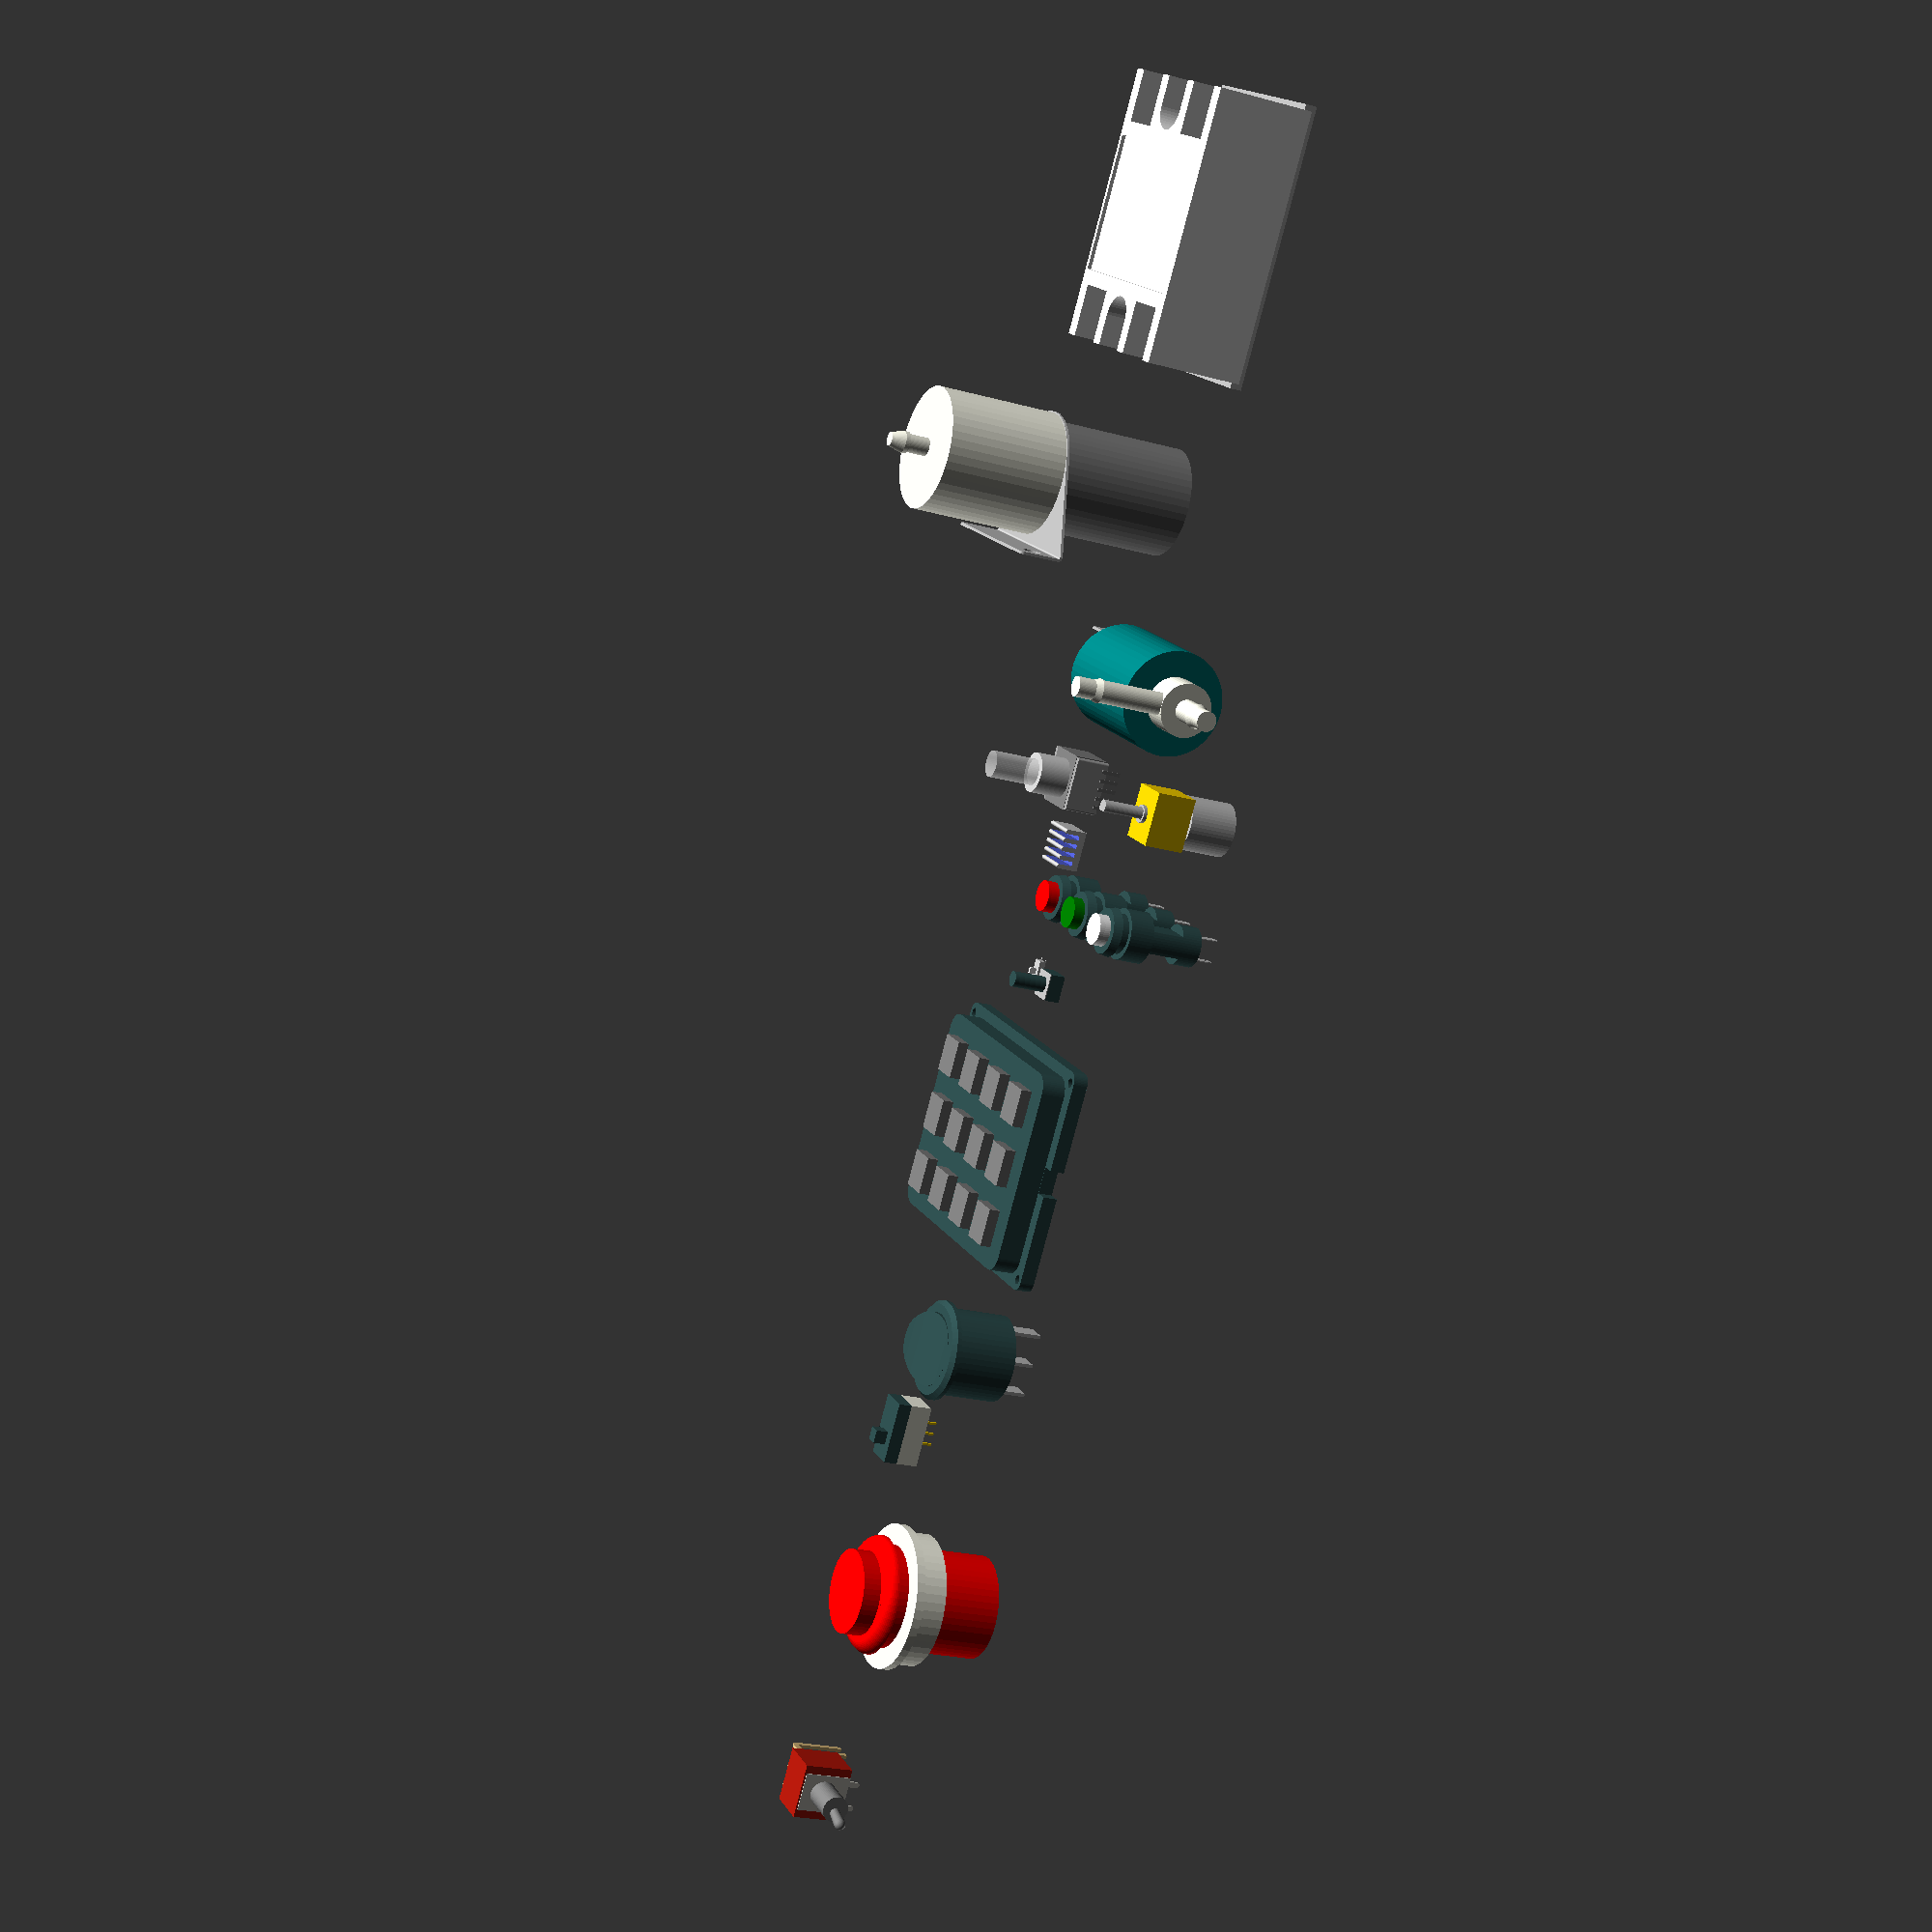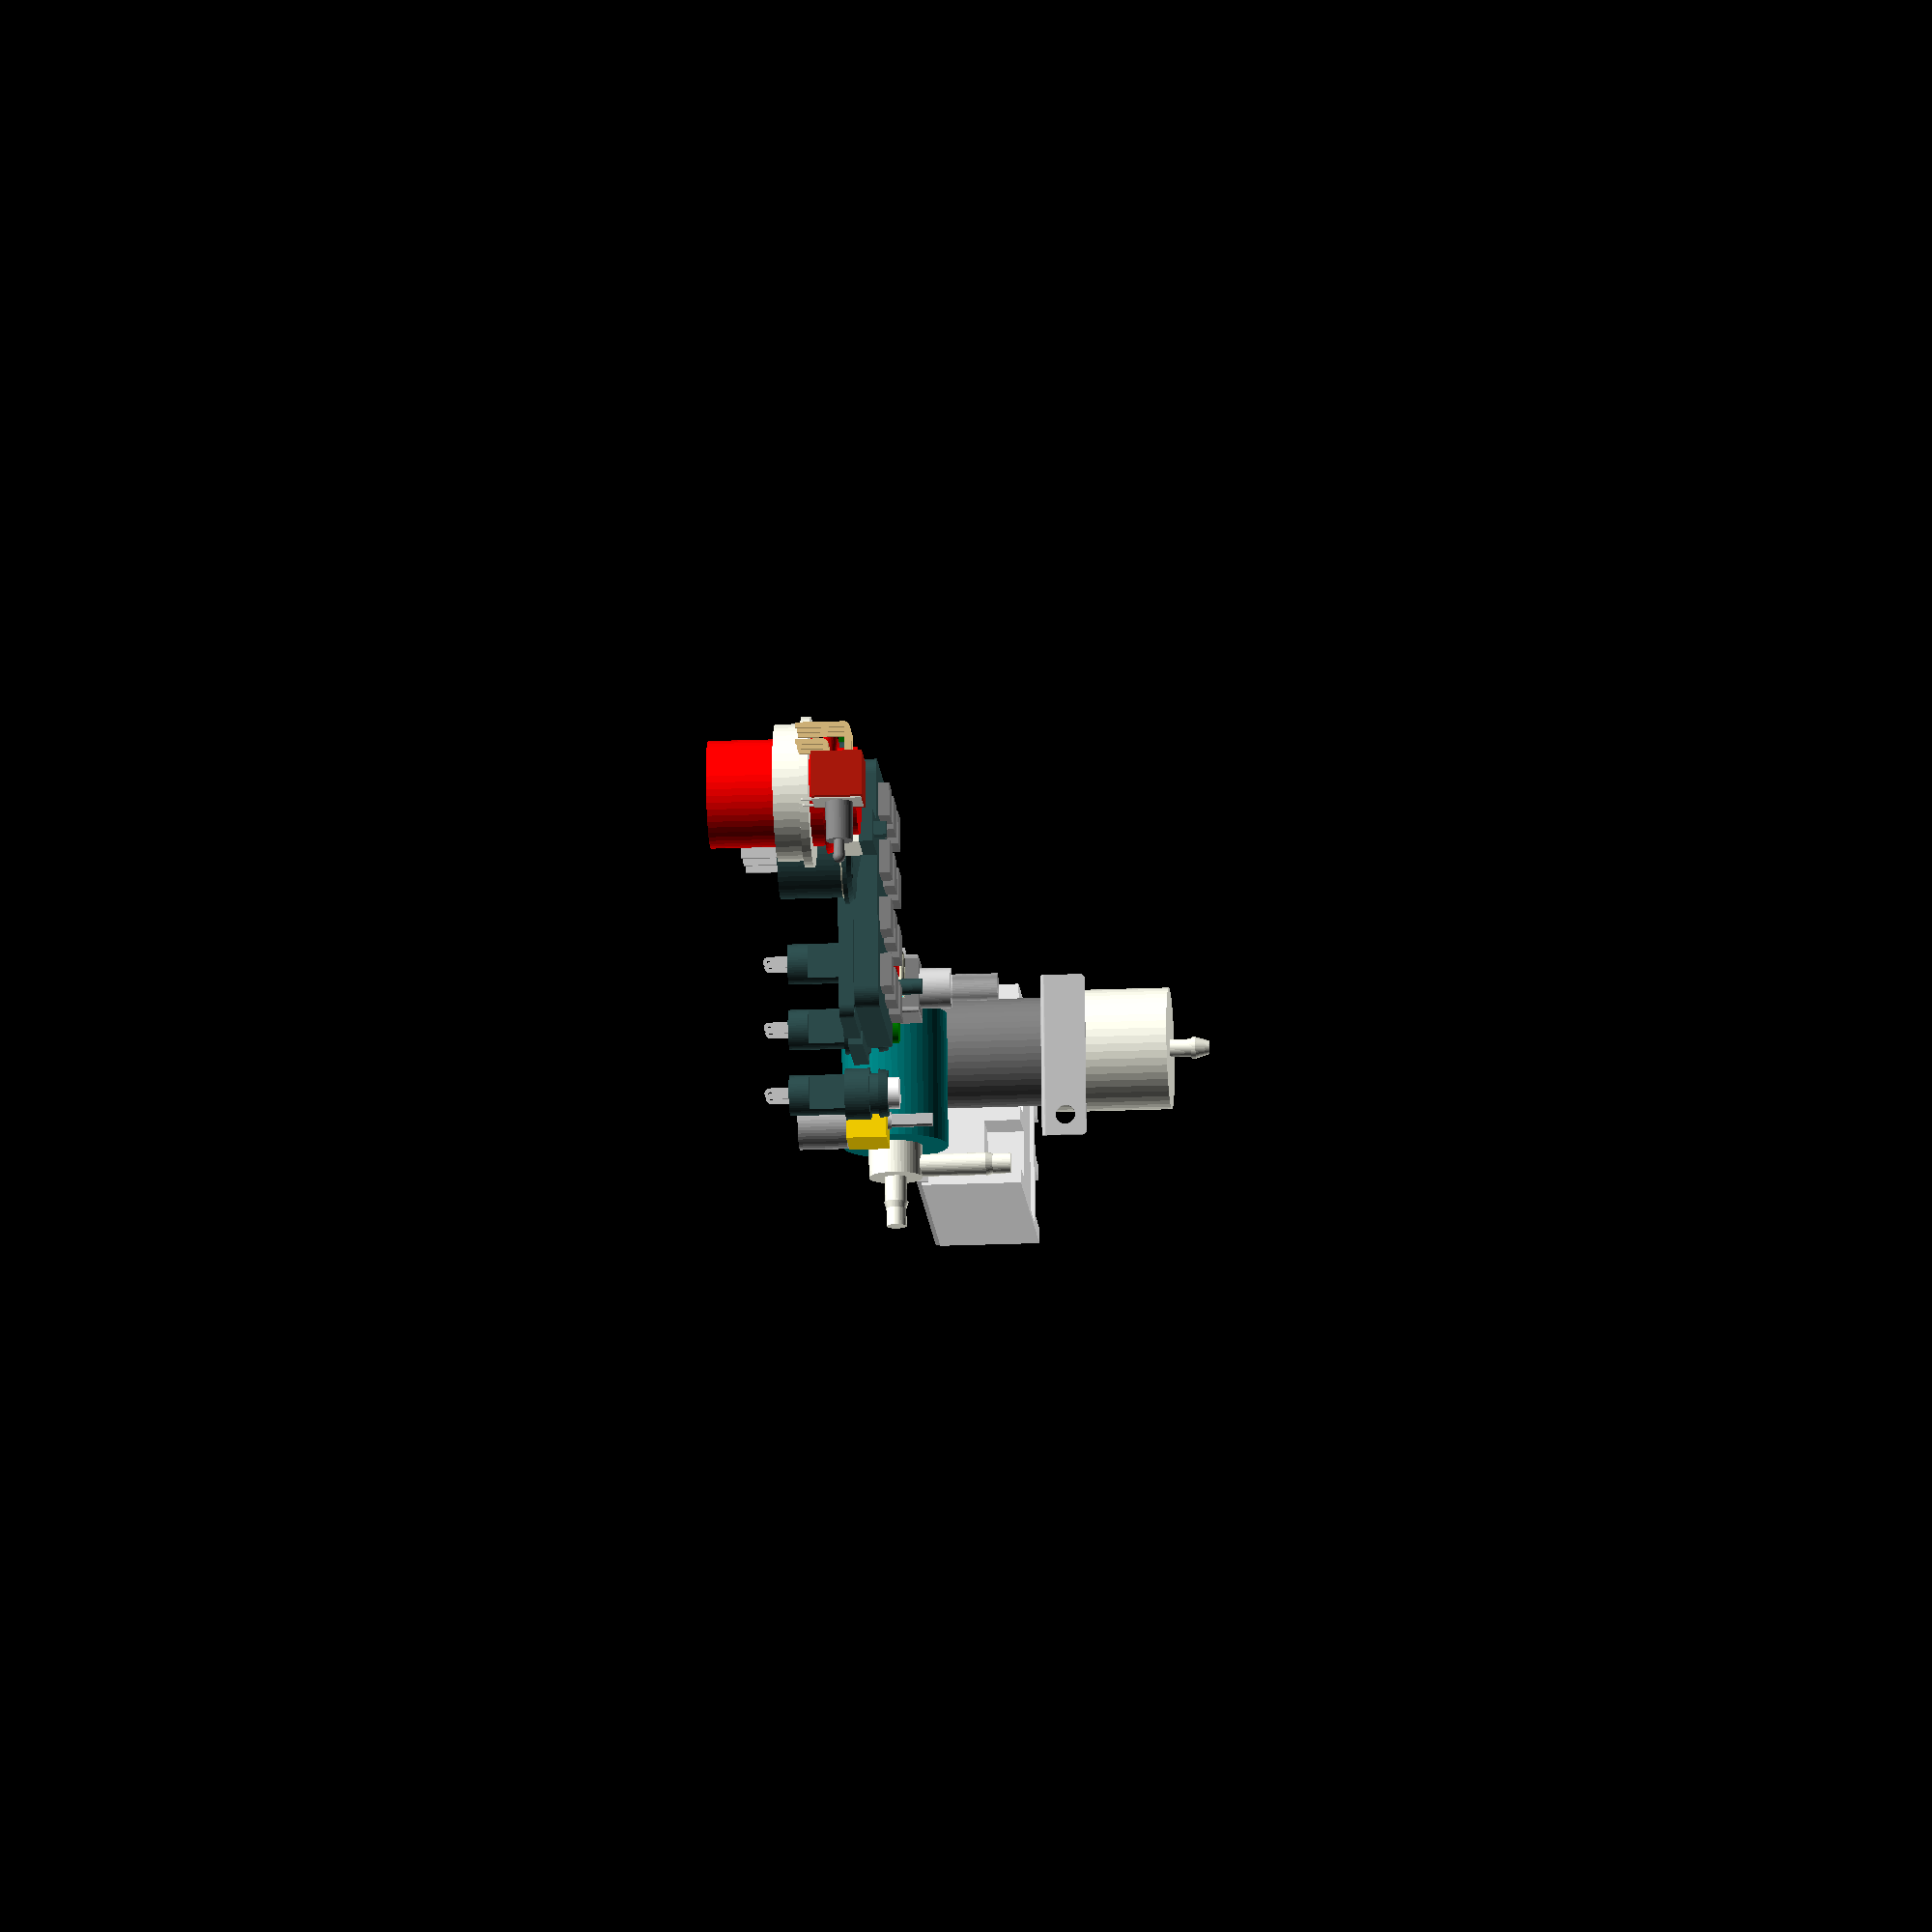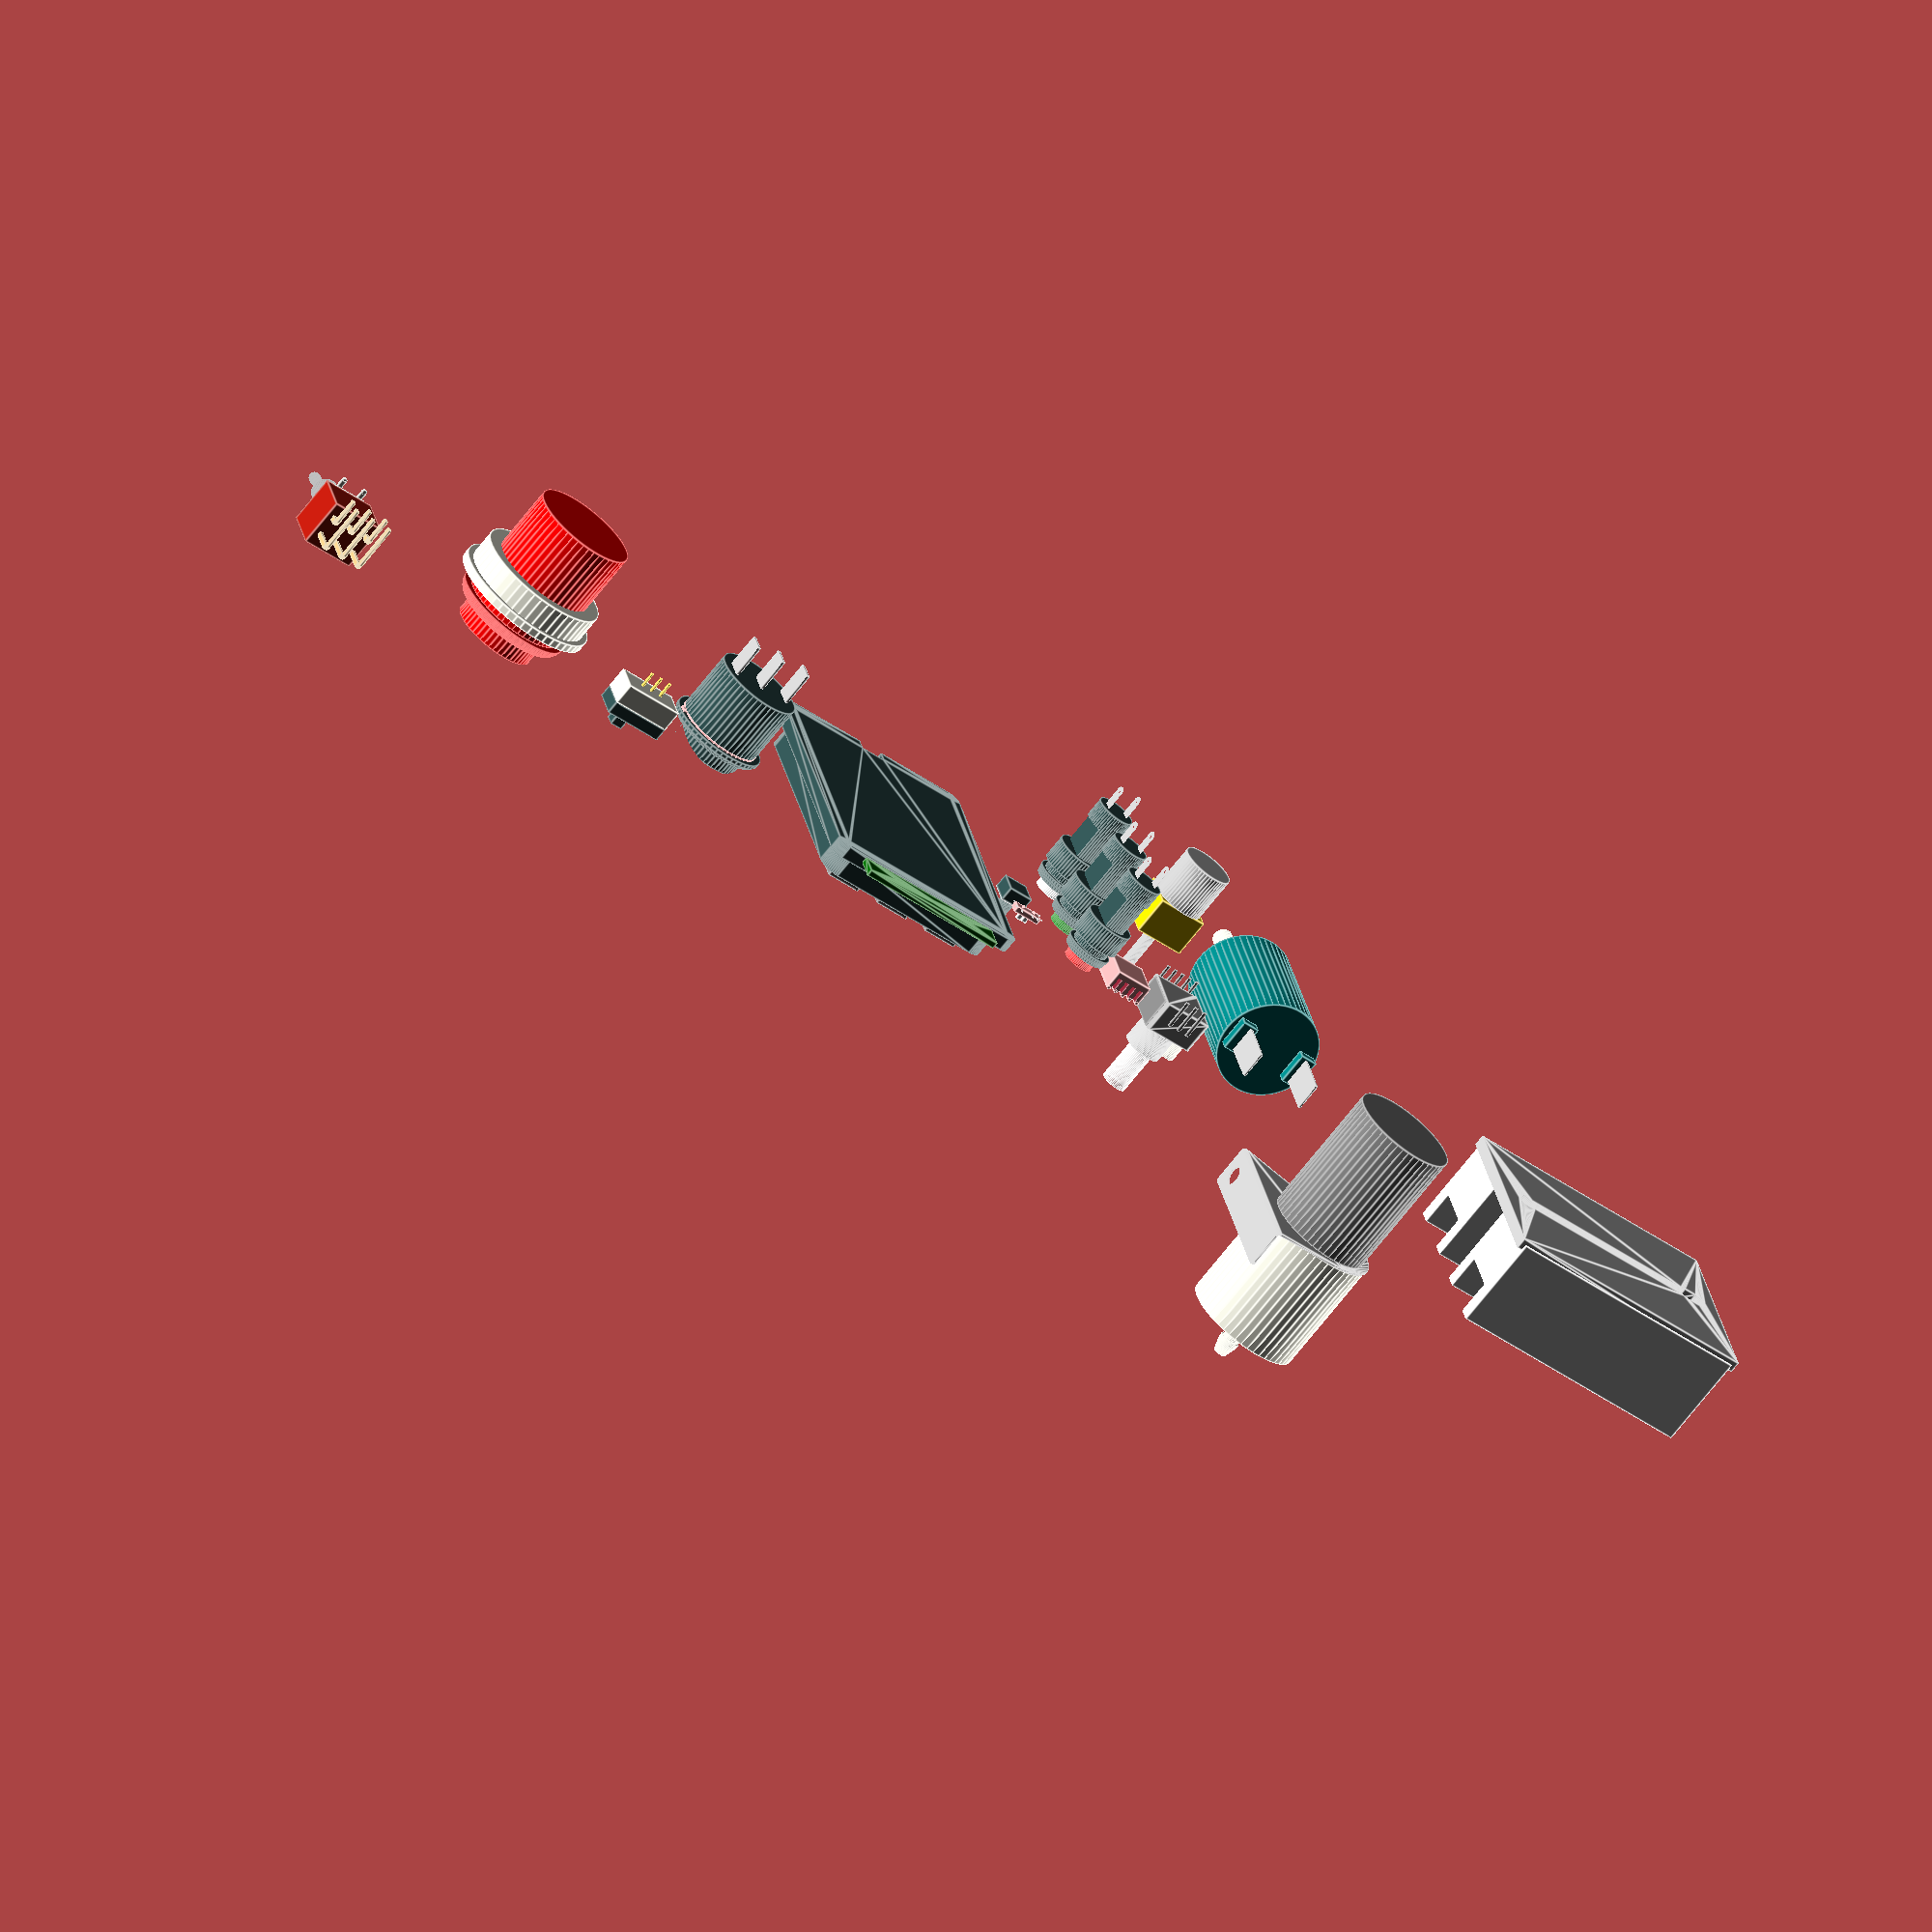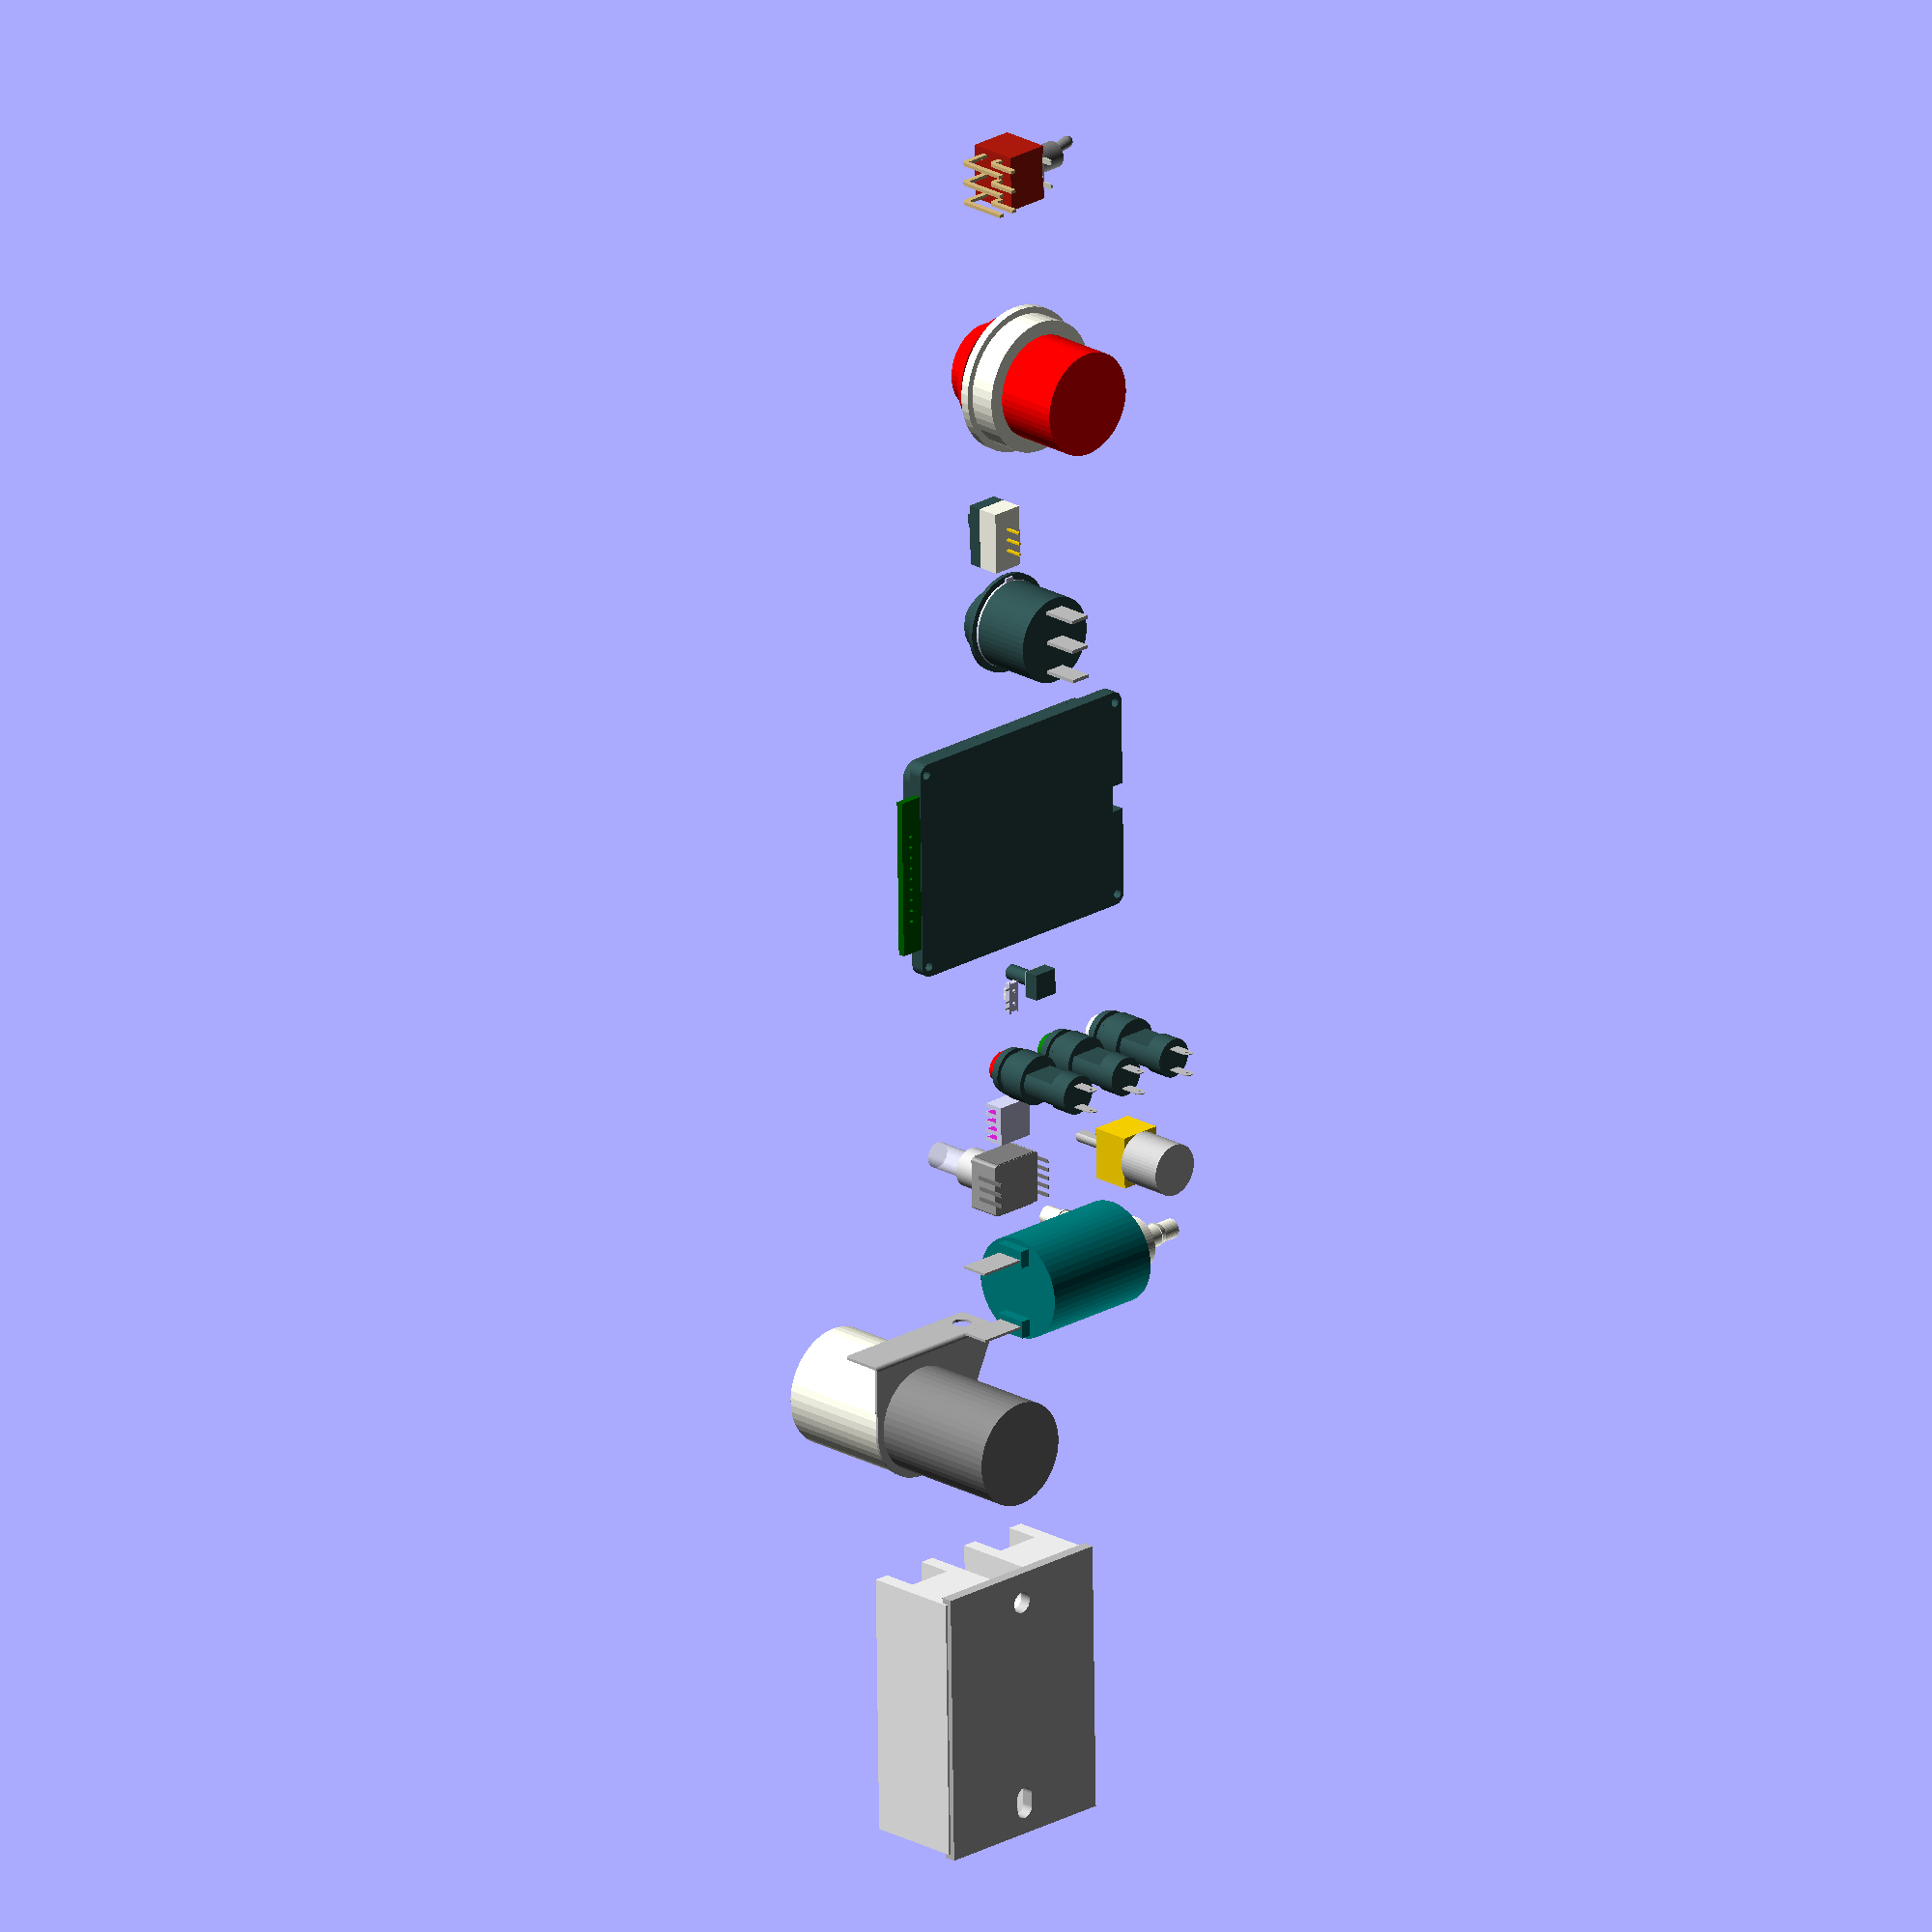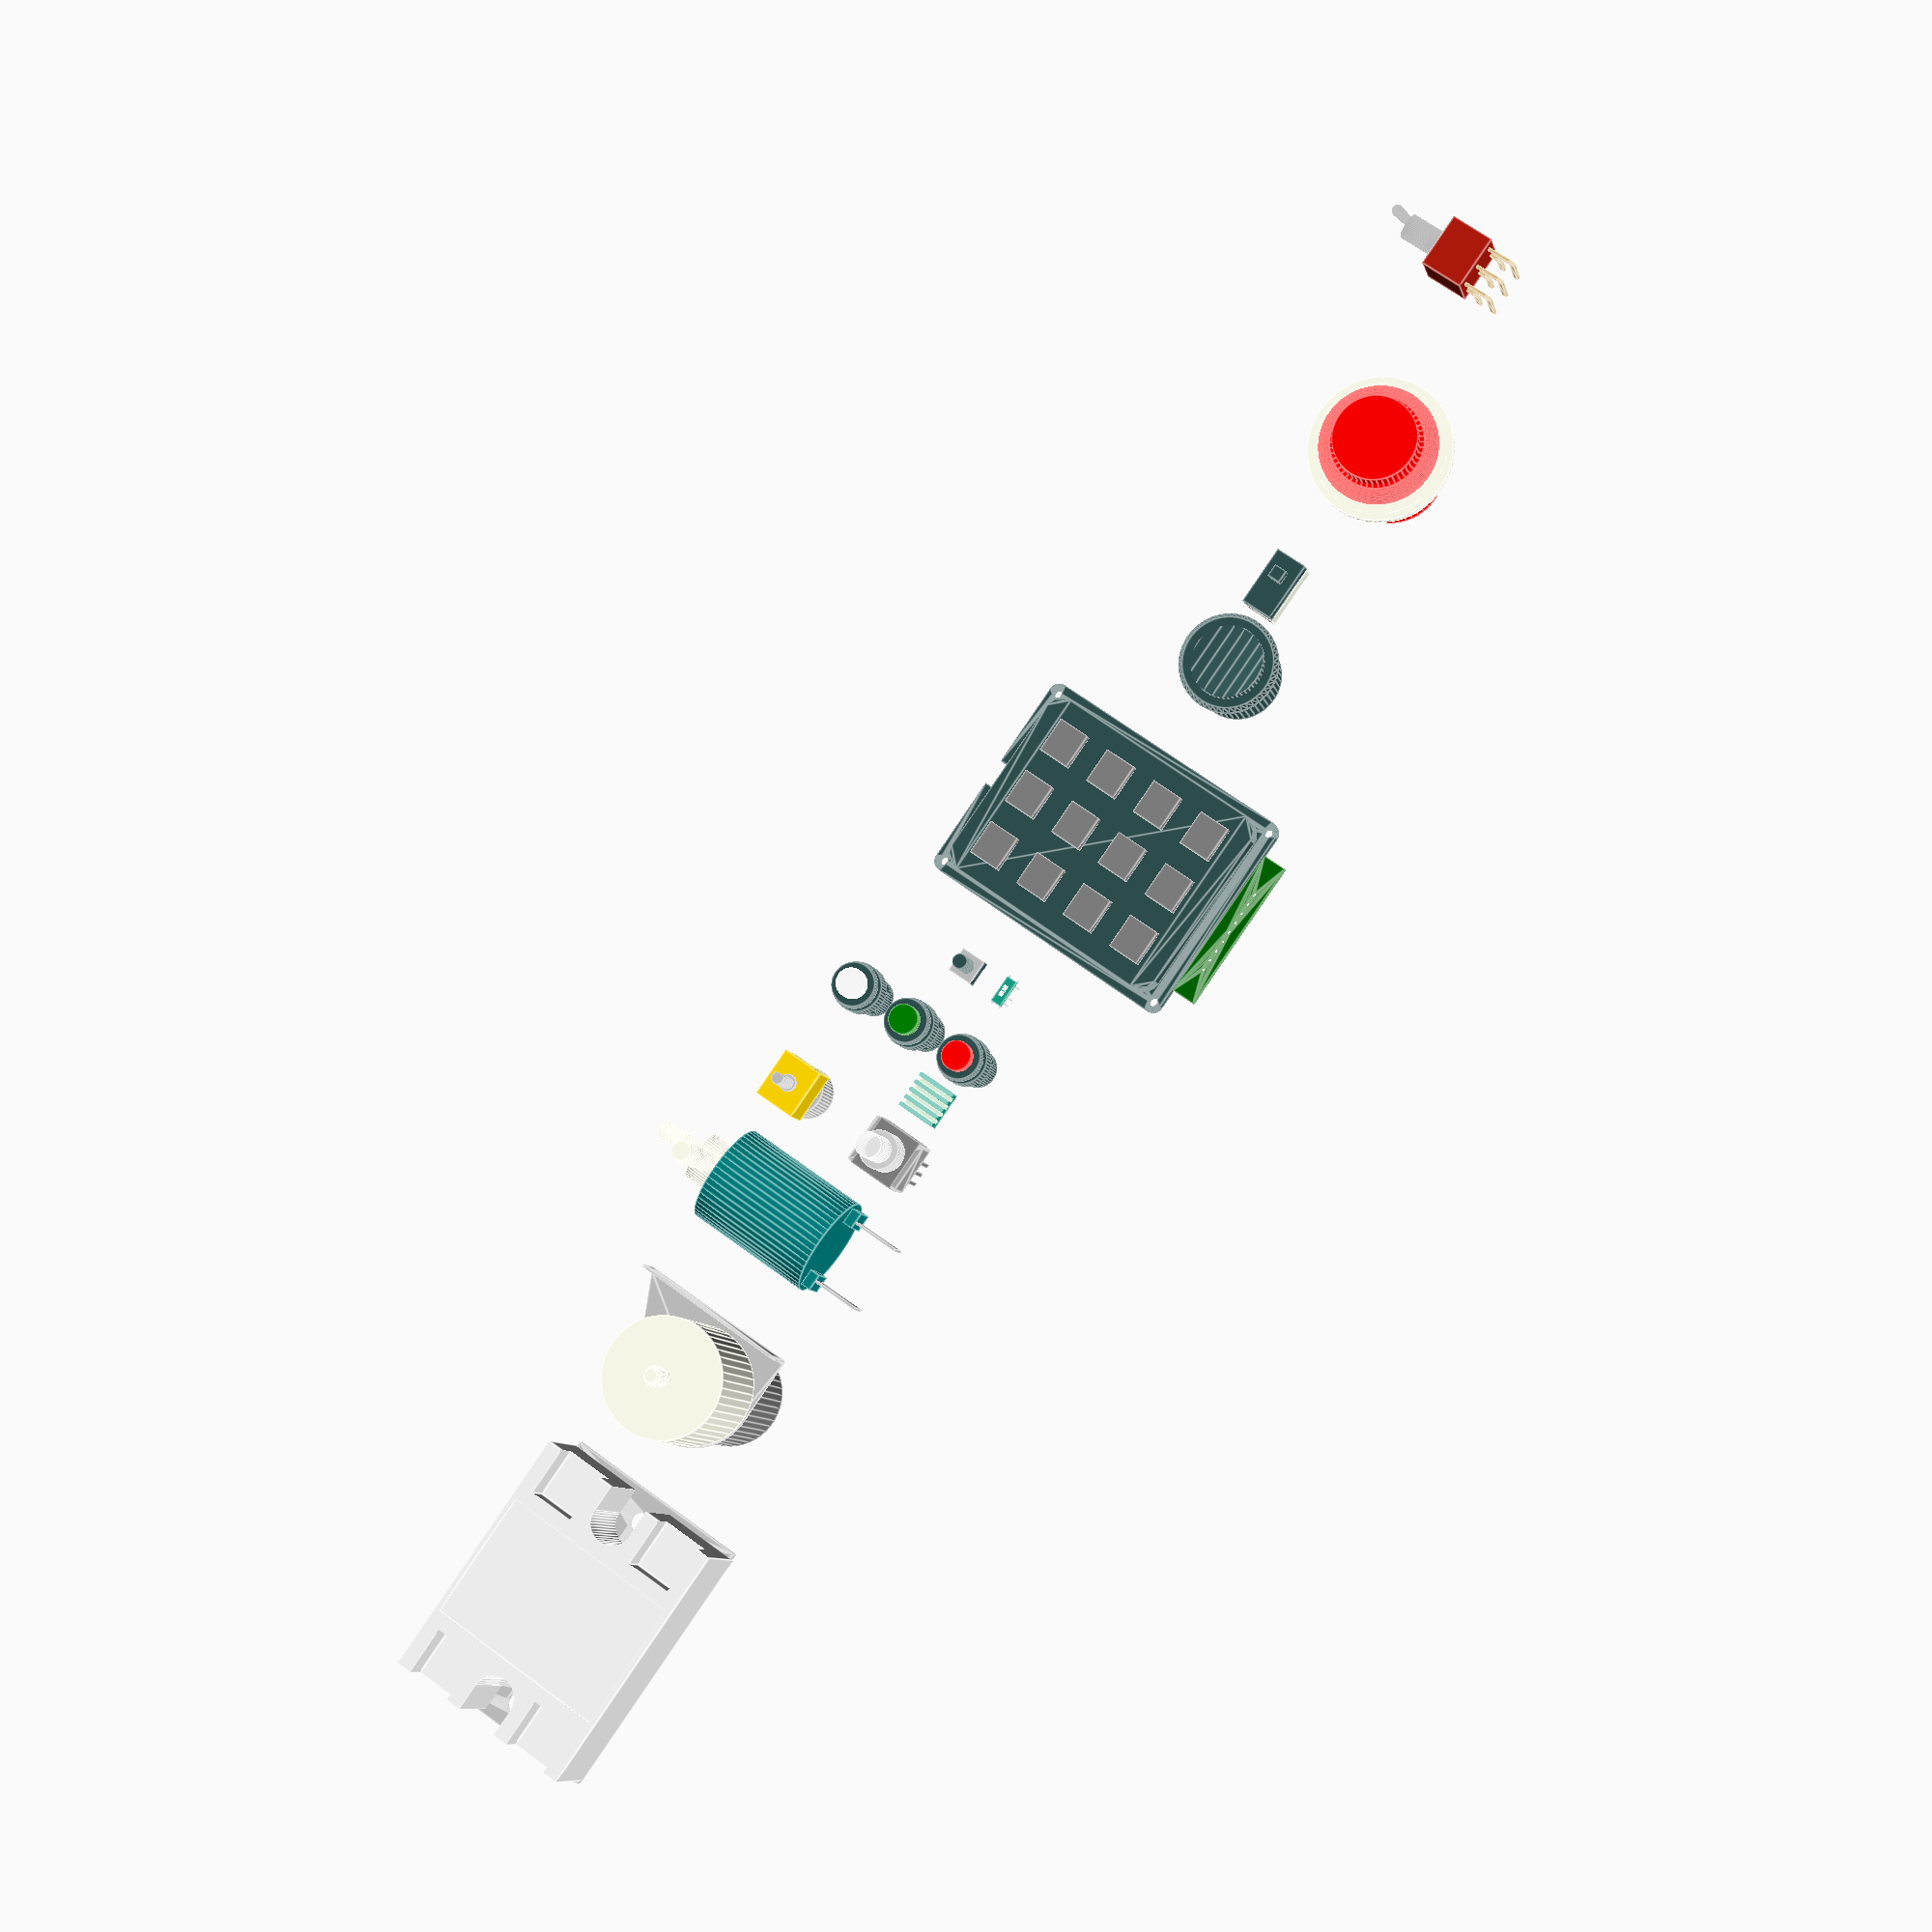
<openscad>

// KiCAD Colors
ledAlpha=0.1;
glassAlpha=0.39;

metalGreyPinCol=    [0.824, 0.820,  0.781];
metalGreyCol=       [0.298, 0.298,  0.298]; //metal Grey
metalCopperCol=     [0.7038,0.27048,0.0828]; //metal Copper
metalAluminiumCol=  [0.372322, 0.371574, 0.373173];
metalBronzeCol=     [0.714, 0.4284, 0.18144];
metalSilverCol=     [0.50754, 0.50754, 0.50754];
resblackBodyCol=    [0.082, 0.086,  0.094]; //resistor black body
darkGreyBodyCol=    [0.273, 0.273,  0.273]; //dark grey body
brownBodyCol=       [0.379, 0.270,  0.215]; //brown Body
lightBrownBodyCol=  [0.883, 0.711,  0.492]; //light brown body
pinkBodyCol=        [0.578, 0.336,  0.352]; //pink body
blueBodyCol=        [0.137, 0.402,  0.727]; //blue body
greenBodyCol=       [0.340, 0.680,  0.445]; //green body
orangeBodyCol=      [0.809, 0.426,  0.148]; //orange body
redBodyCol=         [0.700, 0.100,  0.050]; 
yellowBodyCol=      [0.832, 0.680,  0.066];
whiteBodyCol=       [0.895, 0.891,  0.813];
metalGoldPinCol=    [0.859, 0.738,  0.496];
blackBodyCol=       [0.148, 0.145,  0.145];
greyBodyCol=        [0.250, 0.262,  0.281];
lightBrownLabelCol= [0.691, 0.664,  0.598];
ledBlueCol=         [0.700, 0.100,  0.050, ledAlpha];
ledYellowCol=       [0.100, 0.250,  0.700, ledAlpha];
ledGreyCol=         [0.98,  0.840,  0.066, ledAlpha];
ledWhiteCol=        [0.895, 0.891, 0.813, ledAlpha];
ledgreyCol=         [0.27, 0.25, 0.27, ledAlpha];
ledBlackCol=        [0.1, 0.05, 0.1];
ledGreenCol=        [0.400, 0.700,  0.150, ledAlpha];
glassGreyCol=       [0.400769, 0.441922, 0.459091, glassAlpha];
glassGoldCol=       [0.566681, 0.580872, 0.580874, glassAlpha];
glassBlueCol=       [0.000000, 0.631244, 0.748016, glassAlpha];
glassGreenCol=      [0.000000, 0.75, 0.44, glassAlpha];
glassOrangeCol=     [0.75, 0.44, 0.000000, glassAlpha];
pcbGreenCol=        [0.07,  0.3,    0.12]; //pcb green
pcbBlackCol=        [0.16,  0.16,   0.16]; //pcb black
pcbBlue=            [0.07,  0.12,   0.3];
FR4darkCol=         [0.2,   0.17,   0.087]; //?
FR4Col=             [0.43,  0.46,   0.295]; //?


$fn=50;
fudge=0.1;

translate([70,0,0]) keyPad();
heatsink([9,9,5],5,3.5);
translate([12,0,0]) pushButton(col="red");
translate([12,15,0]) pushButton(col="green");
translate([12,30,0]) pushButton(col="white");
translate([-15,0,0]) rotEncoder();
translate([-15,30,0]) microStepper();
translate([30,0,0]) SMDSwitch();
translate([30,10,0]) CUI_TS02();
translate([-40,0,0]) AirValve();
translate([-80,0,0]) AirPump();
translate([-140,0,0]) SSR();
translate([120,0,0]) roundRocker20();
translate([120,0,0]) roundRocker20(true);
translate([140,0,0]) slideSwitch();
translate([180,0,0]) arcadeButton();
translate([220,0,0]) toggleSwitch();

*DIPSwitch();
module DIPSwitch(digits=6){
  //https://www.lcsc.com/product-detail/DIP-Switches_ROCPU-Switches-THS106J_C2758168.html
  //THS Series J-Hook
  width= (digits==10) ? 13.8 :
         (digits==8) ? 11.3 :
         (digits==6) ? 8.75 :
         (digits==4) ? 6.2  :
         3.7; //2
  bdyDims= [width,6.2,1.7];
  spcng=2.3-1.7;
  pitch=1.27;
  //terminals
  tWdth=0.4;
  tThck=0.2;
  tHght=2.3-0.45-tThck;
  tDist=7.1-tThck;
  tRad=0.15; //terminal bend Radius
  tZOffset=0.45; //offset from body top
  markDims=[0.9,0.9,0.2];
  //switches
  //cavity dimensions
  cvDims=[pitch*0.6,bdyDims.y*0.7,bdyDims.z*0.25];
  swLen=bdyDims.y*0.36;
  txtSize=(bdyDims.y-cvDims.y)/2*0.8;
  
  cavPoly=[[cvDims.y/2+fudge,fudge],[cvDims.y/2-cvDims.z,-cvDims.z],[swLen/2,-cvDims.z],[swLen/2,-cvDims.z*2],
          [-swLen/2,-cvDims.z*2],[-swLen/2,-cvDims.z],[-cvDims.y/2+cvDims.z,-cvDims.z],[-cvDims.y/2-fudge,fudge]];
  
  //body
  color(blackBodyCol) translate([0,0,bdyDims.z/2+spcng]) difference(){
    cube(bdyDims,true);
    //marking
    translate([bdyDims.x/2-markDims.x,bdyDims.y/2-markDims.y,bdyDims.z/2-markDims.z]) 
      linear_extrude(markDims.z+fudge) 
        polygon([[0,markDims.y+fudge],[markDims.x+fudge,markDims.y+fudge],[markDims.x+fudge,0]]);
    //cavities for switches
    for (ix=[-(digits-1)/2:(digits-1)/2])
      translate([ix*pitch,0,bdyDims.z/2]) rotate([90,0,90]) linear_extrude(cvDims.x,center=true) polygon(cavPoly);
  }
  //switches
  color(whiteBodyCol) 
    for (ix=[-(digits-1)/2:(digits-1)/2]){
      translate([ix*pitch,0,bdyDims.z/2+spcng]){
        translate([0,(swLen-cvDims.x)/2,0]) cylinder(d=cvDims.x,h=cvDims.z*2);
        cube([cvDims.x,swLen,cvDims.z/2],true);
      }
    }
      
  //terminals
  for (ix=[-(digits-1)/2:(digits-1)/2],iy=[-1,1]){
    rot = (iy<0) ? -90 : 90;
    color(metalGoldPinCol) 
      translate([ix*pitch,iy*bdyDims.y/2,bdyDims.z+spcng-tThck/2-tZOffset]) 
        rotate(rot) terminal();      
        }
  //text
  *color(lightBrownLabelCol) translate([-bdyDims.x/2*0.8,bdyDims.y/2-(bdyDims.y-cvDims.y)/4,bdyDims.z+spcng]) 
    linear_extrude(0.01) text("ON",size=txtSize,valign="center");
  *for (i=[0:digits-1])
    color(lightBrownLabelCol) 
      translate([-pitch*(digits-1)/2+i*pitch,-(bdyDims.y/2-(bdyDims.y-cvDims.y)/4),bdyDims.z+spcng]) 
        linear_extrude(0.01) text(str(1+i),size=txtSize,valign="center",halign="center");
    
  module terminal(){
    startLen=(tDist-bdyDims.y)/2-tRad-tThck/2;
    centerLen=tHght-tRad*2-tThck;
    endLen=(startLen+tRad)*2;
    
    translate([startLen/2,0,0]) cube([startLen,tWdth,tThck],true);
    translate([startLen,0,0]) bend();
    translate([startLen+tRad+tThck/2,0,-centerLen/2-tRad-tThck/2]) rotate([0,90,0]) cube([centerLen,tWdth,tThck],true);
    translate([startLen+tRad+tThck/2,0,-centerLen-tRad-tThck/2]) rotate([0,90,0]) bend();
    translate([-endLen/2+startLen,0,-centerLen-tRad*2-tThck]) cube([endLen,tWdth,tThck],true);
    
    module bend(){
      rotate([90,0,0]) 
        translate([0,-tRad-tThck/2,-tWdth/2])
          rotate_extrude(angle=90) 
            translate([tRad,0]) 
              square([tThck,tWdth]);
    }
  }
}

*Relay_WM686();
module Relay_WM686(){
  //body
  cube([45,45,45],true);
  //screw connectors
  for (ix=[-1,1]) translate([ix*29/2,0,-45/2]){
    translate([0,0,-16]) cylinder(d=6,h=16);
    translate([0,0,-3]) cylinder(d=8,h=3);
  }
}

*pushLever();
module pushLever(){
  //nav Style switch
  //LY-K3-01
  //there are variants with larger Keystoke (LY-K3-01A,B)
  //body
  translate([0,-4.1/2,2.5/2]) cube([11.8,4.1,2.5],true);

  //poles
  for (ix=[-1,1]) translate([ix*(5/2),0,-0.5]) cylinder(d=1,h=0.5);
}

*keyPad(cutPanel=false);
module keyPad(cutPCB=false, cutPanel=false, drillDia=1.6){
//https://www.adafruit.com/product/3845
//Dimensions taken from picture!
  
  rad=2.5;
  drill=2.1;
  keyDist=[14,13];
  drillDist=[46,59];
  keyDims=[8.5,7.5,2.5];
  bdyDims=[51,63,3.3]; //dimensions of the lower frame
  padDims=[46,56.8,3.5];
  padRad=4;
  keyCnt=[3,4];
  notchDims=[6.1,3];
  PCBDims=[36.7,5.6,1.6];
  pinsOffset=[17.9-PCBDims.x/2,2.54-PCBDims.y];//Offset of pinscenter to PCBcenter
  spcng=0.2;
  
  //cutOut
  if (cutPCB){
    for (ix=[-1,1], iy=[-1,1])
      translate([ix*(drillDist.x/2),iy*(drillDist.y/2)]) circle(d=drillDia);

    *hull() for (ix=[-1,1], iy=[-1,1])
      translate([ix*(drillDist.x/2-rad),iy*(drillDist.y/2-rad)]) circle(rad);
    for (ix=[0:8])
        translate([-10.7+ix*2.54,-3.4]+[0,-bdyDims.y/2,-3.1]) circle(d=0.8);
  }

  else if (cutPanel){
      hull() for (ix=[-1,1], iy=[-1,1])
        translate([ix*(padDims.x/2-padRad),iy*(padDims.y/2-padRad)]) circle(padRad+spcng);
      for (ix=[-1,1], iy=[-1,1])
        translate([ix*(drillDist.x/2),iy*(drillDist.y/2)]) circle(d=drillDia);
  }
  
  else{
    color("darkslateGrey") body();
    color("Grey") keys();
    color("darkGreen") translate([0,-bdyDims.y/2,-3.1])  PCB();
  }

  module body(){
    //lower part with screw holes
    translate([0,0,-bdyDims.z]) linear_extrude(bdyDims.z) difference(){
      hull() for (ix=[-1,1], iy=[-1,1])
        translate([ix*(bdyDims.x/2-rad),iy*(bdyDims.y/2-rad)]) circle(rad);
        for (ix=[-1,1], iy=[-1,1])
          translate([ix*(drillDist.x/2),iy*(drillDist.y/2)]) circle(d=drill);
        translate([0,(bdyDims.y-notchDims.y)/2]) square(notchDims,true);
    }
    //upper part "the pad" with keys
    linear_extrude(5.4) hull() for (ix=[-1,1], iy=[-1,1])
        translate([ix*(padDims.x/2-padRad),iy*(padDims.y/2-padRad)]) circle(padRad);
  }
  
  module keys(){
    for (ix=[-(keyCnt.x-1)/2:(keyCnt.x-1)/2],iy=[-(keyCnt.y-1)/2:(keyCnt.y-1)/2]){
      translate([ix*keyDist.x,iy*keyDist.y,8.6-3.1+keyDims.z/2]) cube(keyDims,true);
    }
  }
  
  module PCB(){
    echo(pinsOffset);
    linear_extrude(PCBDims.z) difference(){
      translate([0,-PCBDims.y/2]) square([PCBDims.x,PCBDims.y],true);
      for (ix=[-8/2:8/2]) //holes for pinheader
      //translate([-10.7+ix*2.54,-3.4]) circle(d=0.8); //0:8
        translate([ix*2.54,0]+pinsOffset) circle(d=0.8);
    }
  }
}


module keyPadPhone(bdyDims=[51,64,8.5],keyCnt=[3,4],cut=false){

  rad=2.5;
  drill=2.5;
  keyDist=[14,13];
  drillDist=[46,57];
  keyDims=[8.5,7.5,2.5];
  notchDims=[6.5,2.6];
  
  if (cut){
    for (ix=[-1,1], iy=[-1,1])
      translate([ix*(bdyDims.x/2-rad),iy*(bdyDims.y/2-rad)]) circle(d=2.5);
    hull() for (ix=[-1,1], iy=[-1,1])
      translate([ix*(drillDist.x/2-rad),iy*(drillDist.y/2-rad)]) circle(rad);
  }
  
  
  body();
  keys();
  
  
  module body(){
    translate([0,0,-3.1]) linear_extrude(3.1) difference(){
      hull() for (ix=[-1,1], iy=[-1,1])
        translate([ix*(bdyDims.x/2-rad),iy*(bdyDims.y/2-rad)]) circle(rad);
        for (ix=[-1,1], iy=[-1,1])
          translate([ix*(bdyDims.x/2-rad),iy*(bdyDims.y/2-rad)]) circle(d=drill);
        translate([0,-(bdyDims.y-notchDims.y)/2]) square(notchDims,true);
    }
    linear_extrude(5.4) hull() for (ix=[-1,1], iy=[-1,1])
        translate([ix*(46/2-rad),iy*(57/2-rad)]) circle(rad);
  }
  
  module keys(){
    for (ix=[-(keyCnt.x-1)/2:(keyCnt.x-1)/2],iy=[-(keyCnt.y-1)/2:(keyCnt.y-1)/2]){
      translate([ix*keyDist.x,iy*keyDist.y,8.6-3.1+keyDims.z/2]) cube(keyDims,true);
    }
  }
}

*CUI_TS02();
module CUI_TS02(height=11, longTerminals=false){
  /*https://www.cuidevices.com/product/resource/ts02.pdf
  available heights (SCR and LCR): 
    4.3, 5.0, 6.0, 7.0, 7.3, 8.0
    9.0, 9.5, 10.0, 11.0, 12.0, 13.0, 15.0, 15.3, 17.0
  LCR only: 
    5.5, 14.0, 16.0
  */
  
  bdyDims=[6,6,3.5];
  tThck=0.2; //terminal thickness
  tWdth=0.7;
  tHght=0.75; //height of bend (centerline)
  tLngth=(10-5)/2-0.75;
  
  //body
  translate([0,0,(bdyDims.z-tThck)/2]) color("darkSlateGrey") cube(bdyDims+[0,0,-tThck],true);
  translate([0,0,bdyDims.z-tThck/2]) color("silver") difference(){
    cube([bdyDims.x,bdyDims.y,tThck],true);
    cylinder(d=3.6,h=tThck+fudge,center=true);
  }
  
 //actuator
  translate([0,0,bdyDims.z-tThck]) color("darkSlateGrey") 
    cylinder(d=3.5,h=height-bdyDims.z+tThck);
  
  module terminal(){
    cube();
  }
  
}

module CUI_TS04(height=9.5){
  bdyDims=[6,6,3.5];
  tThck=0.2; //terminal thickness
  tWdth=0.7;
  tHght=0.75; //height of bend (centerline)
  tLngth=(10-5)/2-0.75;
  
  //body
  translate([0,0,(bdyDims.z-tThck)/2]) color("darkSlateGrey") cube(bdyDims+[0,0,-tThck],true);
  translate([0,0,bdyDims.z-tThck/2]) color("silver") difference(){
    cube([bdyDims.x,bdyDims.y,tThck],true);
    cylinder(d=3.6,h=tThck+fudge,center=true);
  }
  
 //actuator
  translate([0,0,bdyDims.z-tThck]) color("darkSlateGrey") 
    cylinder(d=3.5,h=height-bdyDims.z+tThck);
  
  //terminals
  for (ix=[-1,1],iy=[-1,1]){
    translate([ix*(10-0.75)/2,iy*4.5/2,tThck/2])
      color("silver") cube([0.75,tWdth,tThck],true);
    translate([ix*(10/2-0.75),iy*4.5/2,tThck/2]){
      rotate([90,0,0]) color("silver") cylinder(d=tThck,h=tWdth,center=true);
      translate([0,0,tHght/2]) color("silver") cube([tThck,tWdth,tHght],true);
      translate([0,0,tHght]) rotate([90,0,0]) color("silver") cylinder(d=tThck,h=tWdth,center=true);
    }
    translate([ix*((10-tLngth)/2-0.75),iy*4.5/2,tHght+tThck/2]) 
      color("silver") cube([tLngth,tWdth,tThck],true);
  }
}


*rotarySwitchAlpha();
module rotarySwitchAlpha(){
  
  //body
  color("ivory") translate([0,0,2]) cylinder(d=26,h=10.5/2);
  color("darkSlateGrey"){
    translate([0,0,2+10.5/2]) cylinder(d=26,h=10.5/2);
    translate([0,0,14.2-2]) cylinder(d=17.3,h=2);
    translate([0,0,14.2]) cylinder(d=10,h=8);
    translate([-9.5,0,12.5]) cylinder(d=3,h=4);
    translate([0,0,14.2+8]) linear_extrude(30)
      difference(){
        circle(d=6);
        translate([0,3]) square([6,3],true);
      }
    }
  //pins
  for(ir=[90-15:90:375])
    color("silver") rotate(ir) translate([11,0,5.4/2-3.4]) cube([0.2,1,5.4],true);
  color("silver") rotate(90+45) translate([4,0,5.4/2-3.4]) cube([0.2,1,5.4],true);
}

*PT15();
module PT15(rotor="R",center=true){
  cntrOffset= center ? [[0,0,0],[0,0,0]] : [[0,0,10],[90,0,0]];
  //body
  translate(cntrOffset[0]) rotate(cntrOffset[1]){
     linear_extrude(6) difference(){
      circle(d=15);
      circle(d=5);
    }
    difference(){
      color("ivory") translate([0,0,0.5]) cylinder(d=5,h=5);
      linear_extrude(6) rotorR();
    }
  }

  module rotorR(){
    difference(){
            circle(d=4);
            translate([-(4.02+fudge)/2,4.02/2-(4.02-3.52),0]) square(4.02+fudge);
          }
  }
}

module microStepper(angle=0){
  //Machifit GA12BY15
  color("gold") translate([0,0,-9/2]) cube([12,10,9],true); //gearbox
  
  color("silver"){
    //shaft
    rotate(angle){
      difference(){
        cylinder(d=3,h=10);
        translate([3-0.5,0,1+9/2]) cube([3,3,9+fudge],true);
      }
      cylinder(d=4,h=0.8);
    }
    //motor body
    translate([0,0,-19.8]) cylinder(d=12,h=10.8);
  }
}


module SSR(){
  //Solid State Relay
  //e.g. Fotek SSR-40 DA

  bdDims=[60,45.4,22.1];
  pltDims=[62.5,44.4,2.65];
  color("whiteSmoke") translate([0,0,1.1]) body();
  color("silver") plate();

  module body(){
    sltWdth=(bdDims.x-37-10)/2;
    difference(){
      translate([0,0,bdDims.z/2])  cube(bdDims,true);
      //mounting holes
      for (ix=[-1,1]){
        translate([ix*(37+10)/2,0,-fudge/2]) cylinder(d=10,h=bdDims.z+fudge);
        translate([ix*((bdDims.x-sltWdth)/2+fudge),0,bdDims.z/2]) cube([sltWdth+fudge,10,bdDims.z+fudge],true);
      }
      //screw terminals
      for (ix=[-1,1],iy=[-1,1]){
        translate([ix*((bdDims.x-11.6)/2+fudge),iy*(16.75+10.8)/2,bdDims.z-8/2]) cube([11.6+fudge,10.8,8+fudge],true);
      translate([0,0,bdDims.z-0.8/2]) cube([30.25,43.3,0.8+fudge],true);
        
      }
    }
  }

  module plate(){
    linear_extrude(pltDims.z) difference(){
      square([pltDims.x,pltDims.y],true);
      translate([(pltDims.x-4.8)/2-4.6,0]) circle(d=4.8);
      translate([-((pltDims.x-7.3)/2-3.75),0])
        hull() for (ix=[-1,1])
            translate([ix*(7.3-4.4)/2,0]) circle(d=4.4);
    }
  }


}

*MEN1281();
module MEN1281(){
  for (ix=[-1,1]){
    translate([ix*(10-2.5)/2,0,1.2])
      cube([2.5,5,2.4],true);
    translate([ix*(10-2.5)/2,0,-3.1]) cylinder(d=2.5,h=3.1);
    }
    translate([0,0,5.4]) cylinder(d=3,h=7-5.4);
    translate([0,1.5,2.4]) rotate([90,0,0]) 
      linear_extrude(3) 
        polygon([[-5,0],[-5,1],[-5+1.6,1],[-1.5,3],
                 [1.5,3],[5-1.6,1],[5,1],[5,0]]);
    
}
*AirPump();
module AirPump(){
  //CJP37-C12A2
  mtrDia=24.1;
  mtrLngth=31;
  bdyDia=27.1;
  bdyLngth=27.3;
  rad=1;
  flngDims=[36.6,10];
  
  color("grey") cylinder(d=mtrDia,h=mtrLngth);
  color("ivory") translate([0,0,mtrLngth+0.6]) cylinder(d=bdyDia,h=bdyLngth);
  color("silver"){
    hull(){
      translate([0,0,mtrLngth]) cylinder(d=bdyDia+0.6,h=0.6);
      translate([29.8-rad-(bdyDia+0.6)/2,-(bdyDia+0.6)/2+36.6/2,mtrLngth+0.3]) 
        cube([0.1,36.6,0.6],true);
    }
  //flange
    translate([29.8-rad-(bdyDia+0.6)/2,flngDims.x-(bdyDia+0.6)/2,mtrLngth]) rotate(-90)
      bend([flngDims.x,0,0.6],90,rad) 
        linear_extrude(0.6) difference(){
          union(){
            hull() for (ix=[0,1]) 
              translate([ix*(flngDims.x-rad*2)+rad,flngDims.y-rad*2]) circle(rad);
            translate([0,0]) square([flngDims.x,flngDims.y-2*rad]);
          }
        translate([4.3/2+2.5,flngDims.y-rad-4.3/2-2.5]) circle(d=4.3);
      }
    }
  //pipe
    color("ivory") translate([0,0,mtrLngth+bdyLngth]){ 
      cylinder(d=4,h=5.3);
      translate([0,0,5.3]){
        cylinder(d=4.8,h=1);
        translate([0,0,1]) cylinder(d1=4.8,d2=3,h=3);
      }}
}

*AirValve();
module AirValve(clamp=false){
  // CEME 5000EN1,5P; SH-V08298C-R(C1)4
  
  bdyDia=23.5;
  bdyLngth=30;
  pipDia=4.9;
  
  clmpDims=[38,15,30];
  clmpSpcng=1;
  clmpDrill=4.2;
  
  clmpOffset= (clamp) ? [0,-bdyLngth/2,bdyDia/2+(clmpDims.z-bdyDia)/2] : [0,0,0];
  
  translate(clmpOffset) rotate([-90,0,0]){
    //body
    color("teal") cylinder(d=bdyDia,h=bdyLngth);
    
    //contacts
    for (ix=[-1,1]){
      color("teal") translate([ix*16.8/2,0,-1.2]) cube([4,7.5,2.4],true);
      color("silver") translate([ix*16/2,0,-13.4/2]) cube([0.6,6.5,13.4],true);
    }
    //pipes
    color("ivory"){
      translate([0,0,bdyLngth]) cylinder(d=12,h=7.2);
      translate([0,0,bdyLngth+7-pipDia/2]) rotate([90,0,0]) pipe(31.7-6);
      translate([0,0,bdyLngth+7]) pipe(11.3);
    }
  }
  //clamp
  if (clamp)
    color("darkSlateGrey") clamp();
  
  module pipe(length=30){
    tipLngth=5.5;
    tipDia=4.5;
    pipDia=5.0;
    //tip
    translate([0,0,length-tipLngth]){
      cylinder(d=tipDia,h=tipLngth);
      cylinder(d1=5.5,d2=tipDia,h=1.5);
    }
    cylinder(d=pipDia,h=length-tipLngth);
  }
  
  module clamp(){
    hlfClmpDims=[clmpDims.x,clmpDims.y,(clmpDims.z-clmpSpcng)/2];
    drillDist=bdyDia+fudge+(clmpDims.x-bdyDia)/2-fudge; //is in middle of remaining space
    minWallThck=(clmpDims.z-bdyDia-fudge*2)/2;
    
    difference(){
      union(){
        difference(){
          translate([0,0,clmpDims.z/2]){
            rotate([90,0,0]) cylinder(d=bdyDia+fudge*2+minWallThck*2,h=clmpDims.y,center=true);
            translate([0,0,(clmpSpcng+minWallThck)/2]) 
              cube([clmpDims.x,clmpDims.y,minWallThck],true);
          }
          translate([0,0,(hlfClmpDims.z+clmpSpcng-fudge)/2])
            cube(hlfClmpDims+[fudge,fudge,clmpSpcng+fudge],true);
        }
        translate([0,0,hlfClmpDims.z/2]) cube(hlfClmpDims,true);
      }
        
      translate([0,0,clmpDims.z/2]) rotate([90,0,0]) 
        cylinder(d=bdyDia+fudge*2,h=clmpDims.y+fudge,center=true);
      for (ix=[-1,1])
        translate([ix*drillDist/2,0,-fudge/2]) cylinder(d=clmpDrill,h=clmpDims.z+fudge);
    }//diff
  }
}

*AlphaPot();
module AlphaPot(size=9, shaft="T18", vertical=true){
  ovDim=[9.5,6.5+4.85,10];
  yOffset=ovDim.y/2-6.5;
  
  
  translate([0,yOffset,ovDim.z/2]) cube(ovDim,true);
  translate([0,0,ovDim.z]) cylinder(d=7,h=5);
  translate([0,0,ovDim.z]) shaft();
  
  module shaft(){
    L=15;
    F=7;
    T=6;
    M=1;
    C1=0.5; //chamfer at Tip
    C2=0.25; //chamfer at middle
    dia=6;
    difference(){
      union(){
        translate([0,0,L-C1]) cylinder(d1=dia,d2=dia-C1*2,h=C1);
        translate([0,0,L-T+C2]) cylinder(d=dia,h=T-C1-C2);
        translate([0,0,L-T]) cylinder(d1=dia-C2*2,d2=dia,h=C2);
        translate([0,0,L-F]) cylinder(d=dia-C2*2,h=M);
        translate([0,0,L-F-C2]) cylinder(d1=dia,d2=dia-C2*2,h=C2);
        translate([0,0,5]) cylinder(d=dia,h=L-F-C2-5);
      }
      translate([0,0,L-F+(F+fudge)/2]) cube([dia+fudge,1,F+fudge],true);
    }
  }
}


*SMDSwitch();
module SMDSwitch(){
  translate([0,0,1.4/2]) cube([6.7,2.6,1.4],true);
  //pins
  for (ix=[-1,1],iy=[-1,1])
    color("silver") translate([ix*(6.7+0.5)/2,iy*(2.6-0.4)/2,0.15/2]) cube([0.5,0.4,0.15],true);
  for (ix=[-1,1]){
  color("silver") translate([ix*4.5/2,-(1.25+2.6)/2,0.15/2]) cube([0.4,1.25,0.15],true);
  color("white") translate([ix*1.5/2,0,1.4+1.5/2]) cube([1.3,0.65,1.5],true);
  }
  
  color("silver") translate([4.5/2-3,-(1.25+2.6)/2,0.15/2]) cube([0.4,1.25,0.15],true);
  //stem
  
  //studs
  for (ix=[-1,1])
    translate([ix*3/2,0,0]){
      translate([0,0,-0.3]) cylinder(d=0.75,h=0.3);
      translate([0,0,-0.5]) cylinder(d1=0.4,d2=0.75,h=0.2);
    }
}

*Button_1188E();
module Button_1188E(){
  shtThck=0.2;
  bdDims=[7,2.5-shtThck,3.5];
  btDims=[3,1,1.4];
  //body
  color("ivory") translate([0,shtThck/2,bdDims.z/2]) cube(bdDims,true);
  translate([0,-bdDims.y/2,0]) sheet();
  //button
  color("darkSlateGrey") translate([0,-(bdDims.y+btDims.y)/2,bdDims.z/2]) cube(btDims,true);
  //stems & pins
  for (ix=[-1,1]){
    color("ivory") translate([ix*2.3/2,-0.4,-0.75]) 
      cylinder(d=0.7,h=0.75);
    color("silver") translate([ix*4.2/2,(bdDims.y+0.6)/2,shtThck/2]) cube([0.6,0.6,shtThck],true);
  }
  
  module sheet(){
    difference(){
      union(){
        color("silver") translate([0,0,bdDims.z/2]) cube([bdDims.x,shtThck,bdDims.z],true);
        color("silver") translate([0,0,0.7/2]) cube([7.8-shtThck*2,shtThck,0.7],true);
        color("silver") translate([7.8/2-shtThck,0,0.7/2]) rotate([0,-90,-90]) 
          bend([0.7,0.4,shtThck],90,0.2,true) cube([0.7,0.4,shtThck],true);
        color("silver") translate([-(7.8/2-shtThck),0,0.7/2]) rotate([0,90,90]) 
          bend([0.7,0.4,shtThck],90,0.2,true) cube([0.7,0.4,shtThck],true);
      }
      translate([0,0,bdDims.z/2]) cube([4,shtThck+fudge,2.2],true);
    }
  }
}

module heatsink(dimensions, fins, sltDpth){
  finWdth=dimensions.x / (fins*2-1);
  bdyHght=dimensions.z - sltDpth;
  echo(bdyHght);
  
  difference(){
    translate([0,0,(dimensions.z-finWdth/2)/2]) cube(dimensions - [0,0,finWdth/2],true);
    for (i=[0:fins-2])
      translate([i*finWdth*2-(dimensions.x-finWdth)/2+finWdth,0,dimensions.z/2+bdyHght]) 
        cube([finWdth,dimensions.y+fudge,dimensions.z],true);
  }
  for (i=[0:fins-1])
      translate([i*finWdth*2-(dimensions.x-finWdth)/2,0,dimensions.z-finWdth/2]) rotate([90,0,0]) cylinder(d=finWdth,h=dimensions.y,center=true);
}
  
*pushButton(col="red");
module pushButton(panelThck=2,col="darkSlateGrey"){
  //RAFI 1.10.107, 9.1mm, 24V/0.1A
  
  translate([0,0,-20]){
    color("darkSlateGrey"){
      difference(){
        union(){
          cylinder(d=9,h=20);
          translate([0,0,20]) cylinder(d1=11,d2=10.2,h=2);
        }
        for (i=[-1,1]) translate([i*9/2,0,20-6.5-9/2]) cube([4,9,9],true);
      }
    translate([0,0,20-5.5-panelThck]) cylinder(d=11.5,h=5.5); //fixation ring
    }
    
    color(col) translate([0,0,22]) cylinder(d=7,h=2.5);
    color("silver") for (i=[-1,1]){
      difference(){
        union(){
          translate([i*2.5,0,-(5.5-2.5/2)/2]) cube([0.2,2.5,5.5-2.5/2],true);
          translate([i*2.5,0,-5.5+2.5/2]) rotate([0,90,0]) cylinder(d=2.5,h=0.2,center=true);
        }
        translate([i*2.5,0,-5.5+2.5/2]) rotate([0,90,0]) cylinder(d=0.8,h=0.3,center=true);
      }
    }
  }
}

*KMR2();
module KMR2(){
  // C and K Switches Series KMR 2
  // https://www.ckswitches.com/media/1479/kmr2.pdf
  mfudge=0.01;
  btnRad=0.6;
  btnDim=[2.1,1.6,0.5];
  //body
  color("silver") translate([0,0,0.7+mfudge]) cube([4.2,2.8,1.4-mfudge],true);
  //button (simplified)
  color("darkSlateGrey")
  hull() for (i=([-1,1]),j=[-1,1])
    translate([i*(btnDim.x/2-btnRad),j*(btnDim.y/2-btnRad),1.4]) cylinder(r=btnRad,h=btnDim.z);
    
  //pads
  color("grey") for (i=([-1,1]),j=[-1,1]){
    translate([i*(4.6-0.5)/2,j*(2.2-0.6)/2,0.1/2]) cube([0.5,0.6,0.1],true);
  }
}
*PEL12D();
module PEL12D(){
  //Bourns PEL12D https://www.bourns.com/docs/product-datasheets/PEL12D.pdf
  //vertical, 15mm shaft, with switch (PEC12R-2x15F-Sxxxx)
  
  
  LM=16; //total length
  LB=5; //threat length
  F=7; //flatten length
  C=0.5; //chamfer
  
  //total length (LM) vs. flatted lenght(L1)
  LDict=[[16,3],[18.5,5],[21,7],[26,12],[31,12]];
  
  L1= LDict[search(LM,LDict)[0]][0]; //flatted length
  
  threatDia=6.8;
  
  shftDia=6;
  fltnDia=4.5; //flattended Dia (D-Type)
  
  bodyDims=[12.5,7,13.2];
  shftZOffset=10;
  bdyZOffset=0;
  
  //pins
  //mounting pins (always 2)
  mPitch=12.9; 
  mYPos=6;
  mPinDims=[0.3,1.9,3.5];//mounting Pins
  
  //encoder pins pitch (always 3)
  ePitch=2.5; 
  ePinDims=[0.8,0.1,3.5];
  ePinYPos=mYPos-3.5;
  
  //switch/LED Pins
  sPitch=2.0;
  sPinDims=ePinDims;
  sYPos=1;
  sCount=4;
  
  
  //body
  color(blackBodyCol) translate([0,bodyDims.y/2,shftZOffset]) 
    cube([bodyDims.x,bodyDims.y,bodyDims.z],true);
  *color(metalAluminiumCol) translate([0,bodyDims.y/6,shftZOffset]) 
    cube([bodyDims.x,bodyDims.y/3,bodyDims.z],true);
  //nupsis
  color(blackBodyCol)translate([0,0,shftZOffset]) rotate([90,0,0]) for (ix=[-1,1],iy=[-1,1])
    translate([ix*8.4/2,iy*10.2/2,0]) cylinder(d=1.1,h=0.8);
    
  //threat
  color(metalAluminiumCol) translate([0,0,shftZOffset]) rotate([90,0,0]) cylinder(d=threatDia,h=LB);
  
  //shaft
  color(blackBodyCol) translate([0,0,shftZOffset]) rotate([90,0,0])  difference(){
    union(){
      translate([0,0,LB]) cylinder(d=shftDia,h=L1-LB-C);
      translate([0,0,L1-C]) cylinder(d1=shftDia,d2=shftDia-C*2,h=C);
    }
    translate([0,-shftDia/2+(shftDia-fltnDia)/2,-F/2+L1]) cube([shftDia+fudge,shftDia-fltnDia+fudge,F+fudge],true);
  }
  
  //encoder pins
  spcng=shftZOffset-bodyDims.z/2+bdyZOffset;
  color(metalGreyPinCol) for (ix=[-1:1])
    translate([ix*ePitch,ePinYPos,-(ePinDims.z-spcng)/2]) cube(ePinDims+[0,0,spcng],true);
  //mounting Pins
  color(metalGreyPinCol) for (ix=[-1,1])
    translate([ix*mPitch/2,mYPos,-(mPinDims.z-spcng)/2]) cube(mPinDims+[0,0,spcng],true);
  
  *color(metalGreyPinCol) for (iy=[-1,1])
    translate([mXPos,iy*mPitch/2,-(mPinDims.z-spcng)/2]) cube(mPinDims+[0,0,spcng],true);
  
}

*PEC09();
module PEC09(L=20,S="S",cut=false){
  //Bourns PEC12R https://www.bourns.com/pdfs/pec12R.pdf
  //vertical, 15mm shaft, with switch (PEC9-2xLLF-Sxxxx)
  
  LB= (L<=15) ? 5.0 :
      (L<=20) ? 7.0 : 10.0; //threat length
  //flat length
  L2= (L<=15) ? 7.0 :
      (L<=20) ? 10.0 : 10.0; //threat length
  
  //switch stroke
  strokeLen= (S=="N") ? 0 : 
             (S=="S") ? 0.5 :
             (S=="T") ? 1.5 : 0;
  
  C=0.5; //chamfer
  
  F= L2;
  assert(F!=undef,"Length not Found");
  threatDia=7;
  shftDia=6;
  shftZOffset=6.5;
  fltnDia=4.5; //flattended Dia (D-Type)
  
  bodyDims= (S=="N") ? [9.7,7.05,11.35] : 
            (S=="S") ? [9.7,13.3,11.35] :
            (S=="T") ? [9.7,12.05,11.35] : [9.7,7.05,11.35];
  bdyZOffset=0;
  
  //shaft length
  L1=L;
  
  lugDims=[1.8,0.8,0.6];
  
  //pins
  pitch=2.5;
  pinDims=[0.9,0.2,3.5];
  pinYDist= (S=="N") ? 0 :
            (S=="S") ? 6.25 :
            (S=="T") ? 5.0 : 0;
  pinYOffset=5;
  
  if (cut)translate([0,6.5]) {
    circle(d=7.2);
    translate([0,-6]) square([2,0.8],true);
  }
    
  else {
    //body
    color(blackBodyCol) translate([0,bodyDims.y/2,bodyDims.z/2+bdyZOffset]) 
      cube([bodyDims.x,bodyDims.y,bodyDims.z],true);
    *color(metalAluminiumCol) translate([0,bodyDims.y/6,shftZOffset]) 
      cube([bodyDims.x,bodyDims.y/3,bodyDims.z],true);
    //Lug
    color(metalAluminiumCol) translate([0,-lugDims.y/2,lugDims.z/2]) cube(lugDims,true);
      
    //threat
    color(metalAluminiumCol) translate([0,0,shftZOffset]) rotate([90,0,0]) cylinder(d=threatDia,h=LB);
    
    //shaft
    color(metalAluminiumCol) translate([0,0,shftZOffset]) rotate([90,0,0])  difference(){
      union(){
        translate([0,0,LB]) cylinder(d=shftDia,h=L1-LB-C);
        translate([0,0,L1-C]) cylinder(d1=shftDia,d2=shftDia-C*2,h=C);
      }
      translate([0,-shftDia/2+(shftDia-fltnDia)/2,-F/2+L1]) cube([shftDia+fudge,shftDia-fltnDia+fudge,F+fudge],true);
    }
    
    //pins
    spcng=shftZOffset-bodyDims.z/2+bdyZOffset;
    //ABC pins
    color(metalGreyPinCol) for (ix=[-1:1])
      translate([ix*pitch,pinYOffset,-pinDims.z/2]) cube(pinDims,true);
    //switch pins    
    if (pinYDist) color(metalGreyPinCol) for (ix=[-1,1])
      translate([ix*pitch,pinYOffset+pinYDist,-pinDims.z/2]) cube(pinDims,true);
  }  
}


*PEC12R();
module PEC12R(L=20){
  //Bourns PEC12R https://www.bourns.com/pdfs/pec12R.pdf
  //vertical, 15mm shaft, with switch (PEC12R-2x15F-Sxxxx)
  
  LB=5.0; //threat length
  
  C=0.5; //chamfer
  
  LDict=[[17.5,5],[20,7],[22.5,7],[25,12],[30,12]];
  F= LDict[search(L,LDict)[0]][1]; //flatted length
  assert(F!=undef,"Length not Found");
  threatDia=7;
  shftDia=6;
  shftZOffset=10;
  fltnDia=4.5; //flattended Dia (D-Type)
  
  bodyDims=[12.5,6,13.4];
  bdyZOffset=0;
  
  //shaft length
  L1=L-bodyDims.y;
  
  //pins
  pitch=2.5;
  pinDims=[0.8,0.1,3.5];
  mPitch=12.9;
  mYPos=6;
  mPinDims=[0.3,1.9,3.5];//mounting Pins
  
  
  //body
  color(blackBodyCol) translate([0,bodyDims.y/2,shftZOffset]) 
    cube([bodyDims.x,bodyDims.y,bodyDims.z],true);
  *color(metalAluminiumCol) translate([0,bodyDims.y/6,shftZOffset]) 
    cube([bodyDims.x,bodyDims.y/3,bodyDims.z],true);
  //nupsis
  color(blackBodyCol)translate([0,0,shftZOffset]) rotate([90,0,0]) for (ix=[-1,1],iy=[-1,1])
    translate([ix*8.4/2,iy*10.2/2,0]) cylinder(d=1.1,h=0.8);
    
  //threat
  color(metalAluminiumCol) translate([0,0,shftZOffset]) rotate([90,0,0]) cylinder(d=threatDia,h=LB);
  
  //shaft
  color(blackBodyCol) translate([0,0,shftZOffset]) rotate([90,0,0])  difference(){
    union(){
      translate([0,0,LB]) cylinder(d=shftDia,h=L1-LB-C);
      translate([0,0,L1-C]) cylinder(d1=shftDia,d2=shftDia-C*2,h=C);
    }
    translate([0,-shftDia/2+(shftDia-fltnDia)/2,-F/2+L1]) cube([shftDia+fudge,shftDia-fltnDia+fudge,F+fudge],true);
  }
  
  //pins
  spcng=shftZOffset-bodyDims.z/2+bdyZOffset;
  color(metalGreyPinCol) for (ix=[-1:1])
    translate([ix*pitch,mYPos-3.5,-(pinDims.z-spcng)/2]) cube(pinDims+[0,0,spcng],true);
  //mounting Pins
  color(metalGreyPinCol) for (ix=[-1,1])
    translate([ix*mPitch/2,mYPos,-(mPinDims.z-spcng)/2]) cube(mPinDims+[0,0,spcng],true);
  
  *color(metalGreyPinCol) for (iy=[-1,1])
    translate([mXPos,iy*mPitch/2,-(mPinDims.z-spcng)/2]) cube(mPinDims+[0,0,spcng],true);
  
}


*PEC16();
module PEC16(){
  //Bourns PEC16 https://www.bourns.com/pdfs/pec16.pdf
  //vertical, 15mm shaft (PEC16-2x15F) only for now
  L1=15; //shaft length
  LB=5; //threat length
  F=7; //flatten length
  
  threatDia=9;
  shftZOffset=12.5;
  
  bodyDims=[8,16,17.6];
  bodyZOffset=1;
  
  //body
  color(greenBodyCol) translate([-bodyDims.x*2/3,0,shftZOffset-bodyZOffset/2]) 
    cube([bodyDims.x/3*2,bodyDims.y,bodyDims.z],true);
  color(metalAluminiumCol) translate([-bodyDims.x/6,0,shftZOffset-bodyZOffset/2]) 
    cube([bodyDims.x/3,bodyDims.y,bodyDims.z],true);
  color(metalAluminiumCol) translate([-0.5,0,(12.5-9.3)/2]) cube([1,4,12.5-9.3],true);
  
  //locking
  color(metalAluminiumCol) translate([0,0,12.5-9]) rotate([0,90,0]) linear_extrude(2) difference(){
    circle(d=3);
    translate([-1.6,0]) square(3,true);
  }
  
  //threat
  color(metalAluminiumCol) translate([0,0,shftZOffset]) rotate([0,90,0]) cylinder(d=threatDia,h=LB);
  
  //shaft
  color(blackBodyCol) translate([0,0,shftZOffset]) rotate([0,90,0]) difference(){
    union(){
      translate([0,0,LB]) cylinder(d=6,h=L1-LB-1.5);
      translate([0,0,L1-1.5]) cylinder(d1=6,d2=4.5,h=1.5);
    }
    translate([-4.5/2,0,-F/2+L1]) cube([6-4.5+fudge,6+fudge,F+fudge],true);
  }
  
  //pins
  color(metalGreyPinCol) for (iy=[-1:1])
    translate([-7.5+3.1,iy*5,0]) cube([0.2,1,12.5-9.3+3.5],true);
  color(metalGreyPinCol) for (iy=[-1,1])
    translate([-7.5,iy*16.1/2,0]) cube([2,0.4,12.5-9.3+3.5],true);
  
}

*knob_K88(true);
module knob_K88(cut=false){
  //CLIFF KNOB K88
  //https://cdn-reichelt.de/documents/datenblatt/C160/K88-KNOB_ENG_TDS.pdf
  //CLL17886x, 6mm D-Shaft
  //Reichelt: https://www.reichelt.de/ws/de/knopf-12-mm-6-mm-d-shaft-schwarz-cliff-cl178862-p227921.html?&trstct=pol_0&nbc=1
   difference(){
    color(blackBodyCol) cylinder(d1=12,d2=10,h=17);
    color(blackBodyCol) translate([0,0,-fudge]) cylinder(d=6,h=11.5+fudge);
    color(redBodyCol) if (cut) translate([0,3,15/2]) cube([12+fudge,6+fudge,15+fudge],true);
  }
  color(blackBodyCol) translate([0,0,17]) cylinder(d=9,h=1);
}


*knob450AA();
module knob_450AA(){
  //Eagle Plastic Devices 450-AA series
  //https://www.mouser.de/datasheet/2/209/EPD_09202017_200733-1171041.pdf
  A=15; //base dia
  A1=3.2; //base height
  B=19; //knob height
  C=12; //bore length
  D=2;  //base bore length
  E=13; //base bore dia
  
  difference(){
    union(){
      cylinder(d=A,h=A1);
      translate([0,0,A1]) cylinder(d1=E,d2=10,h=B-A1);
    }
    translate([0,0,-fudge]){
      cylinder(d=E,h=D+fudge);
      cylinder(d=12.5,h=3+fudge);
      cylinder(d=5.8,h=C+fudge);
    }

  }
}
module rotEncoder(diff="none",thick=3,knob=false){
  //SparkFun Rotary Encoder COM-10982 - https://www.sparkfun.com/products/10982
  if (diff=="body"){
    union(){
      translate([0,0,-thick/2-fudge/2]){
        rndRect(12.4+1,13.2+1,thick+fudge,1,0);
        translate([0,0,0]) rndRect(11,15+1,thick+fudge,1,0);
      }
    }
  }
  else if (diff=="dome"){
    translate([0,0,-thick/2-fudge/2]) cylinder(h=thick+fudge,d=9+1);
  }
  else{
    union(){
      color("darkgrey") translate([0,0,0])
        hull() for (ix=[-1,1],iy=[-1,1])
          translate([ix*(12-1)/2,iy*(13.2-1)/2,0]) 
            cylinder(d=1,h=7.5);//rndRect(12,13.2,7.5,1,0); //base
      color("grey") translate([-12.4/2,-11/2,fudge]) cube([12.4,11,7.5]);//base sheet
      color("lightgrey") translate([0,0,7.5-fudge]) cylinder(h=7+fudge,d=9,$fn=100); //screw dome
      color("white",0.5) translate([0,0,7.5+7.0-fudge]) cylinder(h=10.5, d=6); //handle
      color("grey") //5pins on top
        for (i=[-4.1:8.2/4:4.1]){
          translate([i-0.8/2,7,-2.9]) cube([0.8,0.3,4.3]);
        }
      color("grey") //3 pins front
        for (i=[-2.5:2.5:2.5]){
          translate([i-0.9/2,-7.5,-2.8]) cube([0.9,0.3,7]);
        }
        if (knob) color("white",0.5) translate([0,0,7.5+7+10.5-10.3]) cylinder(d1=15,d2=14.5,h=12.5);
    }//union
  }
}

*leverSwitch();
module leverSwitch(){
  //https://cdn-reichelt.de/documents/datenblatt/C200/KS-C3900.pdf
  
  bodyDims=[29.5,14,17];
  screwDia=12;
  screwLngth=10.5;
  lvrLngth=17.5;
  lvrDia=[3.6,5.8]; //tip Dia
  
  translate([0,0,-bodyDims.z/2]) cube(bodyDims,true);
  difference(){
    cylinder(d=screwDia,h=screwLngth);
    rotate(90) translate([0,screwDia/2,(screwLngth+fudge)/2]) 
      cube([2,1.4*2,screwLngth+fudge],true);
  }
  
  translate([0,0,screwLngth]) rotate([0,15,0]) hull(){
    sphere(d=lvrDia[0]);
    translate([0,0,lvrLngth-lvrDia[1]]) sphere(d=lvrDia[1]);
  }
}

*roundRocker20();
module roundRocker20(cut=false){
  //https://cdn-reichelt.de/documents/datenblatt/C200/R13_ENG.pdf
  rockerRadius=41; //radius to substract from rocker

  if (cut){
    circle(d=20.2);
    translate([20.2/2,0]) square([1.8,2.2],true);
  }
  else{
     color("darkSlateGrey"){
        difference(){
          cylinder(d=17,h=5.5); //rocker
          translate([0,17/2,2+rockerRadius]) rotate([0,90,0]) cylinder(r=rockerRadius,h=17,center=true,$fn=100);
        }    
        translate([0,0,-14.5]) cylinder(d=20,h=14.5); //body
        cylinder(d=23,h=1); //ring
        translate([0,0,1]) cylinder(d1=23,d2=21,h=1);

     }
      //terminals
      color("silver") for (ix=[-1:1])
         translate([ix*7.1,0,-14.5-8.1/2]) cube([0.8,4.8,8.1],true);
  }
    
}

*toggleSwitch();
module toggleSwitch(){
  //e.g. TAIWAY Series 100
  //https://www.taiway.com/resource/annexes/product_items/25/6fdf503e5e83543e58a637ede7a46d6b.pdf

  /*100-DP1-T200B1M6QE --> 
      DP1: On-None-On (DPDT)
      T2: 5.4mm Actuator, actDims=[2.7,8,1.85], actAng=12.5, pivot=3.75
      0: no Cap, 
      0: no Color, 
      B1: 9mm keyway bushing,
      M6: Right angle orientation,
      Q: Silver contacts
      E: Epoxy seal
  */ 

  // T1: 10.4mm Actuator, actDims=[3,12.95,1.85], actAng=14.5, pivot=3.75

  //terminals
  termPinCS=[0.75,1.26]; //terminal pin crosssection
  termPitch=[4.7,3.81,4.83]; //contact pins pitch
  termPinLen=3.4; //terminal pin length (from PCB surface)
  //mountin pins
  mntPinPitch=5.8;
  mntPinCS=[1.3,0.5];
  mntPinLen=2.6;
  mntSheetDims=[8.9,mntPinCS.y,11];
  fPitch=5.08; //fixation pins pitch
  bodyDims=[12.7,10.2,11.4];
  mntOffset=12.7;
  termOffset=mntOffset-bodyDims.y;
  bshDims=[6.1,9]; //bushing Dia, length
  keyWay=[1,0.6]; //keyway dims
  actDims=[2.7,8,1.85]; //actuator top dia, total length, bottom dia (measured from pdf)
  actZOffset=5.8;
  actAng=12.5; //actuator angle
  actPivot=3.75; //actuator pivot point relative to bushing 
  
  //move pin1 to origin
  translate([termPitch.x,0,0]){
    //body
    color(redBodyCol) translate([0,mntOffset-bodyDims.y/2,bodyDims.z/2]) 
      cube(bodyDims,true);
    //bushing
    color(metalSilverCol) translate([0,mntOffset,actZOffset]) 
      rotate([-90,0,0]) linear_extrude(bshDims[1]) 
        difference(){
          circle(d=bshDims[0]);

        }
    //Actuator
    color(metalSilverCol) translate([0,mntOffset+bshDims[1]-actPivot,actZOffset]) rotate([-90,0,-actAng]) hull(){
      sphere(d=actDims[2]);
      translate([0,0,actDims[1]]) sphere(d=actDims[0]);
    }
    
    //terminals
    color(metalGoldPinCol) for (ix=[-1,0,1],iy=[0,1]){
      translate([ix*termPitch.x,0,0]){
        translate([0,termOffset-(termOffset-termPinCS.y/2)/2-iy*termPitch.y/2,(bodyDims.z-termPitch.z)/2+iy*termPitch.z]) 
          cube([termPinCS.x,termOffset-termPinCS.y/2+iy*termPitch.y,termPinCS.y],true);
        translate([0,termPinCS.y/2-iy*termPitch.y,(bodyDims.z-termPitch.z-termPinCS.y)/2+iy*termPitch.z]) rotate([90,0,-90]) 
          rotate_extrude(angle=90) translate([termPinCS.y/2,0]) square([termPinCS.y,termPinCS.x],true);
        translate([0,-iy*termPitch.y,-termPinLen]) 
          linear_extrude((bodyDims.z-termPitch.z-termPinCS.y)/2+termPinLen+iy*termPitch.z) 
            square(termPinCS,true);
      }
    }
    
    color(metalGreyPinCol){
      //mount sheet metal
      translate([0,mntOffset,mntSheetDims.z/2]) cube(mntSheetDims,true);
      //mount pins
      for (ix=[-1,1])
        translate([ix*mntPinPitch/2,mntOffset,0]){
          translate([0,0,-mntPinLen+mntPinCS.x/2]) rotate([90,0,0]) cylinder(d=mntPinCS.x,h=mntPinCS.y,center=true);
          translate([0,0,-(mntPinLen-mntPinCS.x/2)/2]) cube([mntPinCS.x,mntPinCS.y,mntPinLen-mntPinCS.x/2],true);
        }
    }
  }
}

*slideSwitch();
// APEM 25136 https://www.reichelt.de/index.html?ACTION=7&LA=3&OPEN=0&INDEX=0&FILENAME=C200%2F05-SERIE_25000N-D.pdf
module slideSwitch(){
  bdyDims=[14.1,7.5,8.1];
  pitch=2.54;
  pinDims=[0.5,0.6,3.8];
  actrDims=[3,3,2.8];
  actrTrvl=4;
  //body
  color("ivory") translate([0,0,5/2]) cube([bdyDims.x,bdyDims.y,5],true);
  color("darkSlateGrey") translate([0,0,5+(8.1-5)/2]) cube([bdyDims.x,bdyDims.y,8.1-5],true);
  //actuator
  color("darkSlateGrey") translate([actrTrvl/2,0,bdyDims.z+actrDims.z/2]) cube(actrDims,true);
  //pins
  color("gold") for(ix=[-1:1]) translate([ix*pitch,0,-pinDims.z/2]) cube(pinDims,true);
}

//Subminiature Slide Switch e.g. Apem NK 
module subMinSlideSwitch(){

}

*jogSwitch(-1);
module jogSwitch(pos=0){
  //https://www.qyswitch.com/h-pd-270.html

  actOutRad=8.25;
  actInRad=6.75;
  actDims=[2,7.05]; //thick, width
  actRot= (pos>0) ? -24 : (pos<0) ? 24 : 0 ;// : -24 : 0;
  cntrOffset=0.75; //rotation center to pegs

  bdyDims=[11.8,4.1,2.5];
  pegDist=5;
  pegDims=[0.9,0.5]; //dia, height
  
  padDims=[[1.5,1.15,0.5],[1,1.2,0.5]];
  padPitch=pegDist/2;
  
  //actuator
  color(blackBodyCol) translate([0,cntrOffset,0]) rotate(3+actRot) 
    rotate_extrude(angle=180-2*3,$fn=50) translate([actInRad+actDims.x/2,actDims.y/2-1.9]) square(actDims,true);
  //body
  difference(){
    union(){
      translate([0,-bdyDims.y/2,bdyDims.z/2]) cube(bdyDims,true);
      for (i=[0,1]) rotate(i*(180-30)) rotate_extrude(angle=30) square([bdyDims.x/2,bdyDims.z]);
      rotate(30) rotate_extrude(angle=180-60) square([4.9,bdyDims.z]);
      for (ix=[-1,1]) translate([ix*pegDist/2,0,-pegDims[1]]) cylinder(d=pegDims[0],h=pegDims[1]);
    }
    //recesses for pads
    for (ix=[-1:1]) translate([ix*padPitch,-4.25+padDims[0].y/2,(padDims[0].z-0.1)/2]) cube(padDims[0]+[0.4,0.4,0.1],true);  
    for (ix=[-1,1]) translate([ix*(5.8-padDims[1].x/2),1,(padDims[1].z-0.1)/2]) cube(padDims[1]++[0.4,0.4,0.1],true);

  }

  //pads bottom/front
  color(metalGreyPinCol) for (ix=[-1:1]) translate([ix*padPitch,-4.25+padDims[0].y/2,(padDims[0].z)/2]) cube(padDims[0],true);
  //pads sites
  color(metalGreyPinCol) for (ix=[-1,1]) translate([ix*(5.8-padDims[1].x/2),1,padDims[1].z/2]) cube(padDims[1],true);

}


*arcadeButton();
module arcadeButton(size=24,panelThck=3,col="red"){
  //size 24: https://www.adafruit.com/product/3433 "Mini LED Arcade Button 24mm"
  //size 30: https://www.berrybase.de/bauelemente/schalter-taster/drucktaster/arcade-button-30mm-beleuchtet-40-led-5v-dc-41-transparent

  topDia= (size==24) ? 27.6 : 33.3;
  topThck= (size==24) ? 3 : 4.7;
  btnDia= (size==24) ? 19.6 : 22.65;
  btnThck= (size==24) ? 4.2 : 4.85;
  bdyDims= (size==24) ? [24,26] : [28,28.6+4.7];
  nutDims = (size==24) ? [30.6,8] : [35.7,9];
  //top ring
  color(col) difference(){
    rotate_extrude(){ 
      translate([topDia/2-topThck,0]) circle(topThck);
      translate([0,-topThck]) square([topDia/2-topThck,topThck*2]);
    }
    translate([0,0,-topThck-fudge]) cylinder(d=topDia+fudge,h=topThck+fudge);
  }
  //button
  color(col) cylinder(d=btnDia,h=btnThck+topThck);
  //body
  color(col) translate([0,0,-bdyDims[1]]) cylinder(d=bdyDims[0],h=bdyDims[1]);
  //fixation ring
  color("ivory"){
    if (size==24) translate([0,0,-2-panelThck]) cylinder(d=33.6,h=2);
    translate([0,0,-nutDims[1]-panelThck]) cylinder(d=nutDims[0],h=nutDims[1]);
  }

}

*joystick();
module joystick(plateThck=3, cut=false){
//Joystick: https://www.berrybase.de/arcade-joystick-8-wege-78-2mm-hoehe-rot
  sheetThck=1.6;
  topPlateDims=[95,66];
  boxDims=[66,65,30];
  axisLen=44;
  ballDia=35;

  if (cut){
    for (ix=[-1,1],iy=[-1,1])
      translate([ix*81.5/2,iy*43.5/2]) children();
  }
  else{
    //plate
    translate([0,0,-sheetThck]){
      color(blackBodyCol) linear_extrude(sheetThck) difference(){
        square(topPlateDims,true);
        for (ix=[-1,1],iy=[-1,1])
          translate([ix*81.5/2,iy*43.5/2])
            rotate(ix*iy*-45) hull() for (ix=[-1,1]) translate([ix*2.5,0]) circle(d=5);
        for (ix=[-1,1])
          translate([ix*85/2,0]) circle(d=5);
      }
      //body
      translate([0,0,-boxDims.z/2]) cube(boxDims,true);
      //handle
      color(metalSilverCol) cylinder(d=10,h=axisLen+ballDia/2);
      color(redBodyCol) translate([0,0,axisLen+ballDia/2]) sphere(d=ballDia);
    }
    //coverplate
    color(blackBodyCol) translate([0,0,plateThck]) linear_extrude(sheetThck)
      difference(){
        circle(d=52);
        circle(d=11);
      }
  }
  
}

module snapActionSwitch(){
  //https://www.marquardt-switches.com/snap-action-switches.html?&no_cache=1&L=0&tx_produktkatalog2_pi1%5Bmode%5D=detail3&tx_produktkatalog2_pi1%5Bmodifier%5D=0&tx_produktkatalog2_pi1%5Bvalue%5D=1005&tx_produktkatalog2_pi1%5Bpointer%5D=12&cHash=d16795b95db5f77666d619cde051b6b3

  linear_extrude(10.3) difference(){
    rndRect([28,16],2.5,0,center=true);
  }
}

*rocpuSideSwitch();
module rocpuSideSwitch(){
  //https://www.lcsc.com/datasheet/lcsc_datasheet_2303211430_ROCPU-Switches-TP12422663_C5381383.pdf
  bdyDims=[6,3.6,3.5];
  sheetThck=0.1;
  
  //body
  color(blackBodyCol){
    difference(){
      translate([0,sheetThck/2,bdyDims.z/2]) cube(bdyDims+[0,-sheetThck,0],true);
      color(metalSilverCol) for (ix=[-1,1])
      translate([ix*5.2/2,(bdyDims.y-1.2)/2,(sheetThck-fudge)/2]) cube([1.2,1.3,sheetThck+fudge],true);
    }
    //pegs
    for (ix=[-1,1]){
      translate([ix,0.65,-0.6]) cylinder(d=0.8,h=0.6);
      translate([ix,0.65,-0.8]) cylinder(d1=0.6,d2=0.8,h=0.2);
    }
  }
  //metalsheet
  color(metalSilverCol) translate([0,-bdyDims.y/2+sheetThck,0]) sheet();
  
  //button
  color(whiteBodyCol) translate([0,-bdyDims.y/2,1.7]) 
    rotate([90,0,0]) linear_extrude(2.7,scale=[0.9,0.9]) square([3,1.45],true);
  //pads
  color(metalSilverCol) for (ix=[-1,1])
    translate([ix*4.8/2,(bdyDims.y-1.2)/2,sheetThck/2]) cube([0.6,1.2,sheetThck],true);
  
  module sheet(){
    sheetDims=[7.95,3.5];
    rad=0.2;
    
    //front
    rotate([90,0,0]) linear_extrude(sheetThck){
      translate([0,1.7/2+sheetThck/4]) square([sheetDims.x,1.7-sheetThck/2],true);
      translate([0,(3.5+sheetThck/2)/2,0]) square([6,sheetDims.y-sheetThck/2],true);
      
    }
    //pads
    for (ix=[-1,1]){
      translate([ix*(7.95-0.65)/2,-sheetThck/2,sheetThck/2]) 
        rotate([0,90,0]) cylinder(d=sheetThck,h=0.65,center=true);
      translate([ix*(7.95-0.65)/2,(1.1-sheetThck)/2,0]) 
        linear_extrude(sheetThck) square([0.65,1.1],true);
      
    }
  }
}


// --- Helpers ---
*bendTerminal();
module bendTerminal(size=[5,7,0.5],width=2,rad=1){
/*
 *           size.x
 *       ◄───────────►
 *                      rad
 *         ┌──────────┐◄───
 *       ▲ │ t=size.z │
 *       │ └─────┐    │
 *       │       │    │
 * size.y│       │    │
 *       │       │    │
 *       │       │    │
 *       ▼       │    │
 *               └────┘
 *               width
 */

  cube([width,size.y-width,size.z,]);

}


module bend(size=[50,20,2],angle=45,radius=10,center=false, flatten=false){
  alpha=angle*PI/180; //convert in RAD
  strLngth=abs(radius*alpha);
  i = (angle<0) ? -1 : 1;


  bendOffset1= (center) ? [-size.z/2,0,0] : [-size.z,0,0];
  bendOffset2= (center) ? [0,0,-size.x/2] : [size.z/2,0,-size.x/2];
  bendOffset3= (center) ? [0,0,0] : [size.x/2,0,size.z/2];

  childOffset1= (center) ? [0,size.y/2,0] : [0,0,size.z/2*i-size.z/2];
  childOffset2= (angle<0 && !center) ? [0,0,size.z] : [0,0,0]; //check

  flatOffsetChld= (center) ? [0,size.y/2+strLngth,0] : [0,strLngth,0];
  flatOffsetCb= (center) ? [0,strLngth/2,0] : [0,0,0];

  angle=abs(angle);

  if (flatten){
    translate(flatOffsetChld) children();
    translate(flatOffsetCb) cube([size.x,strLngth,size.z],center);
  }
  else{
    //move child objects
    translate([0,0,i*radius]+childOffset2) //checked for cntr+/-, cntrN+
      rotate([i*angle,0,0])
      translate([0,0,i*-radius]+childOffset1) //check
        children(0);
    //create bend object

    translate(bendOffset3) //checked for cntr+/-, cntrN+/-
      rotate([0,i*90,0]) //re-orientate bend
       translate([-radius,0,0]+bendOffset2)
        rotate_extrude(angle=angle)
          translate([radius,0,0]+bendOffset1) square([size.z,size.x]);
  }
}


module rndRect(size, rad, drill=0, center=true){  
  if (len(size)==2) //2D shape
    difference(){
      hull() for (ix=[-1,1],iy=[-1,1])
        translate([ix*(size.x/2-rad),iy*(size.y/2-rad)]) circle(rad);
      for (ix=[-1,1],iy=[-1,1])
        translate([ix*(size.x/2-rad),iy*(size.y/2-rad)]) circle(d=drill);
    }
  else
    
    linear_extrude(size.z,center=center) 
    difference(){
      hull() for (ix=[-1,1],iy=[-1,1])
      translate([ix*(size.x/2-rad),iy*(size.y/2-rad)]) circle(rad);
      for (ix=[-1,1],iy=[-1,1])
        translate([ix*(size.x/2-rad),iy*(size.y/2-rad)]) circle(d=drill);
    }
}
</openscad>
<views>
elev=202.1 azim=305.1 roll=115.9 proj=p view=wireframe
elev=22.6 azim=170.5 roll=274.0 proj=o view=solid
elev=247.6 azim=195.4 roll=37.7 proj=o view=edges
elev=338.4 azim=271.0 roll=135.3 proj=o view=solid
elev=188.3 azim=125.2 roll=168.1 proj=p view=edges
</views>
